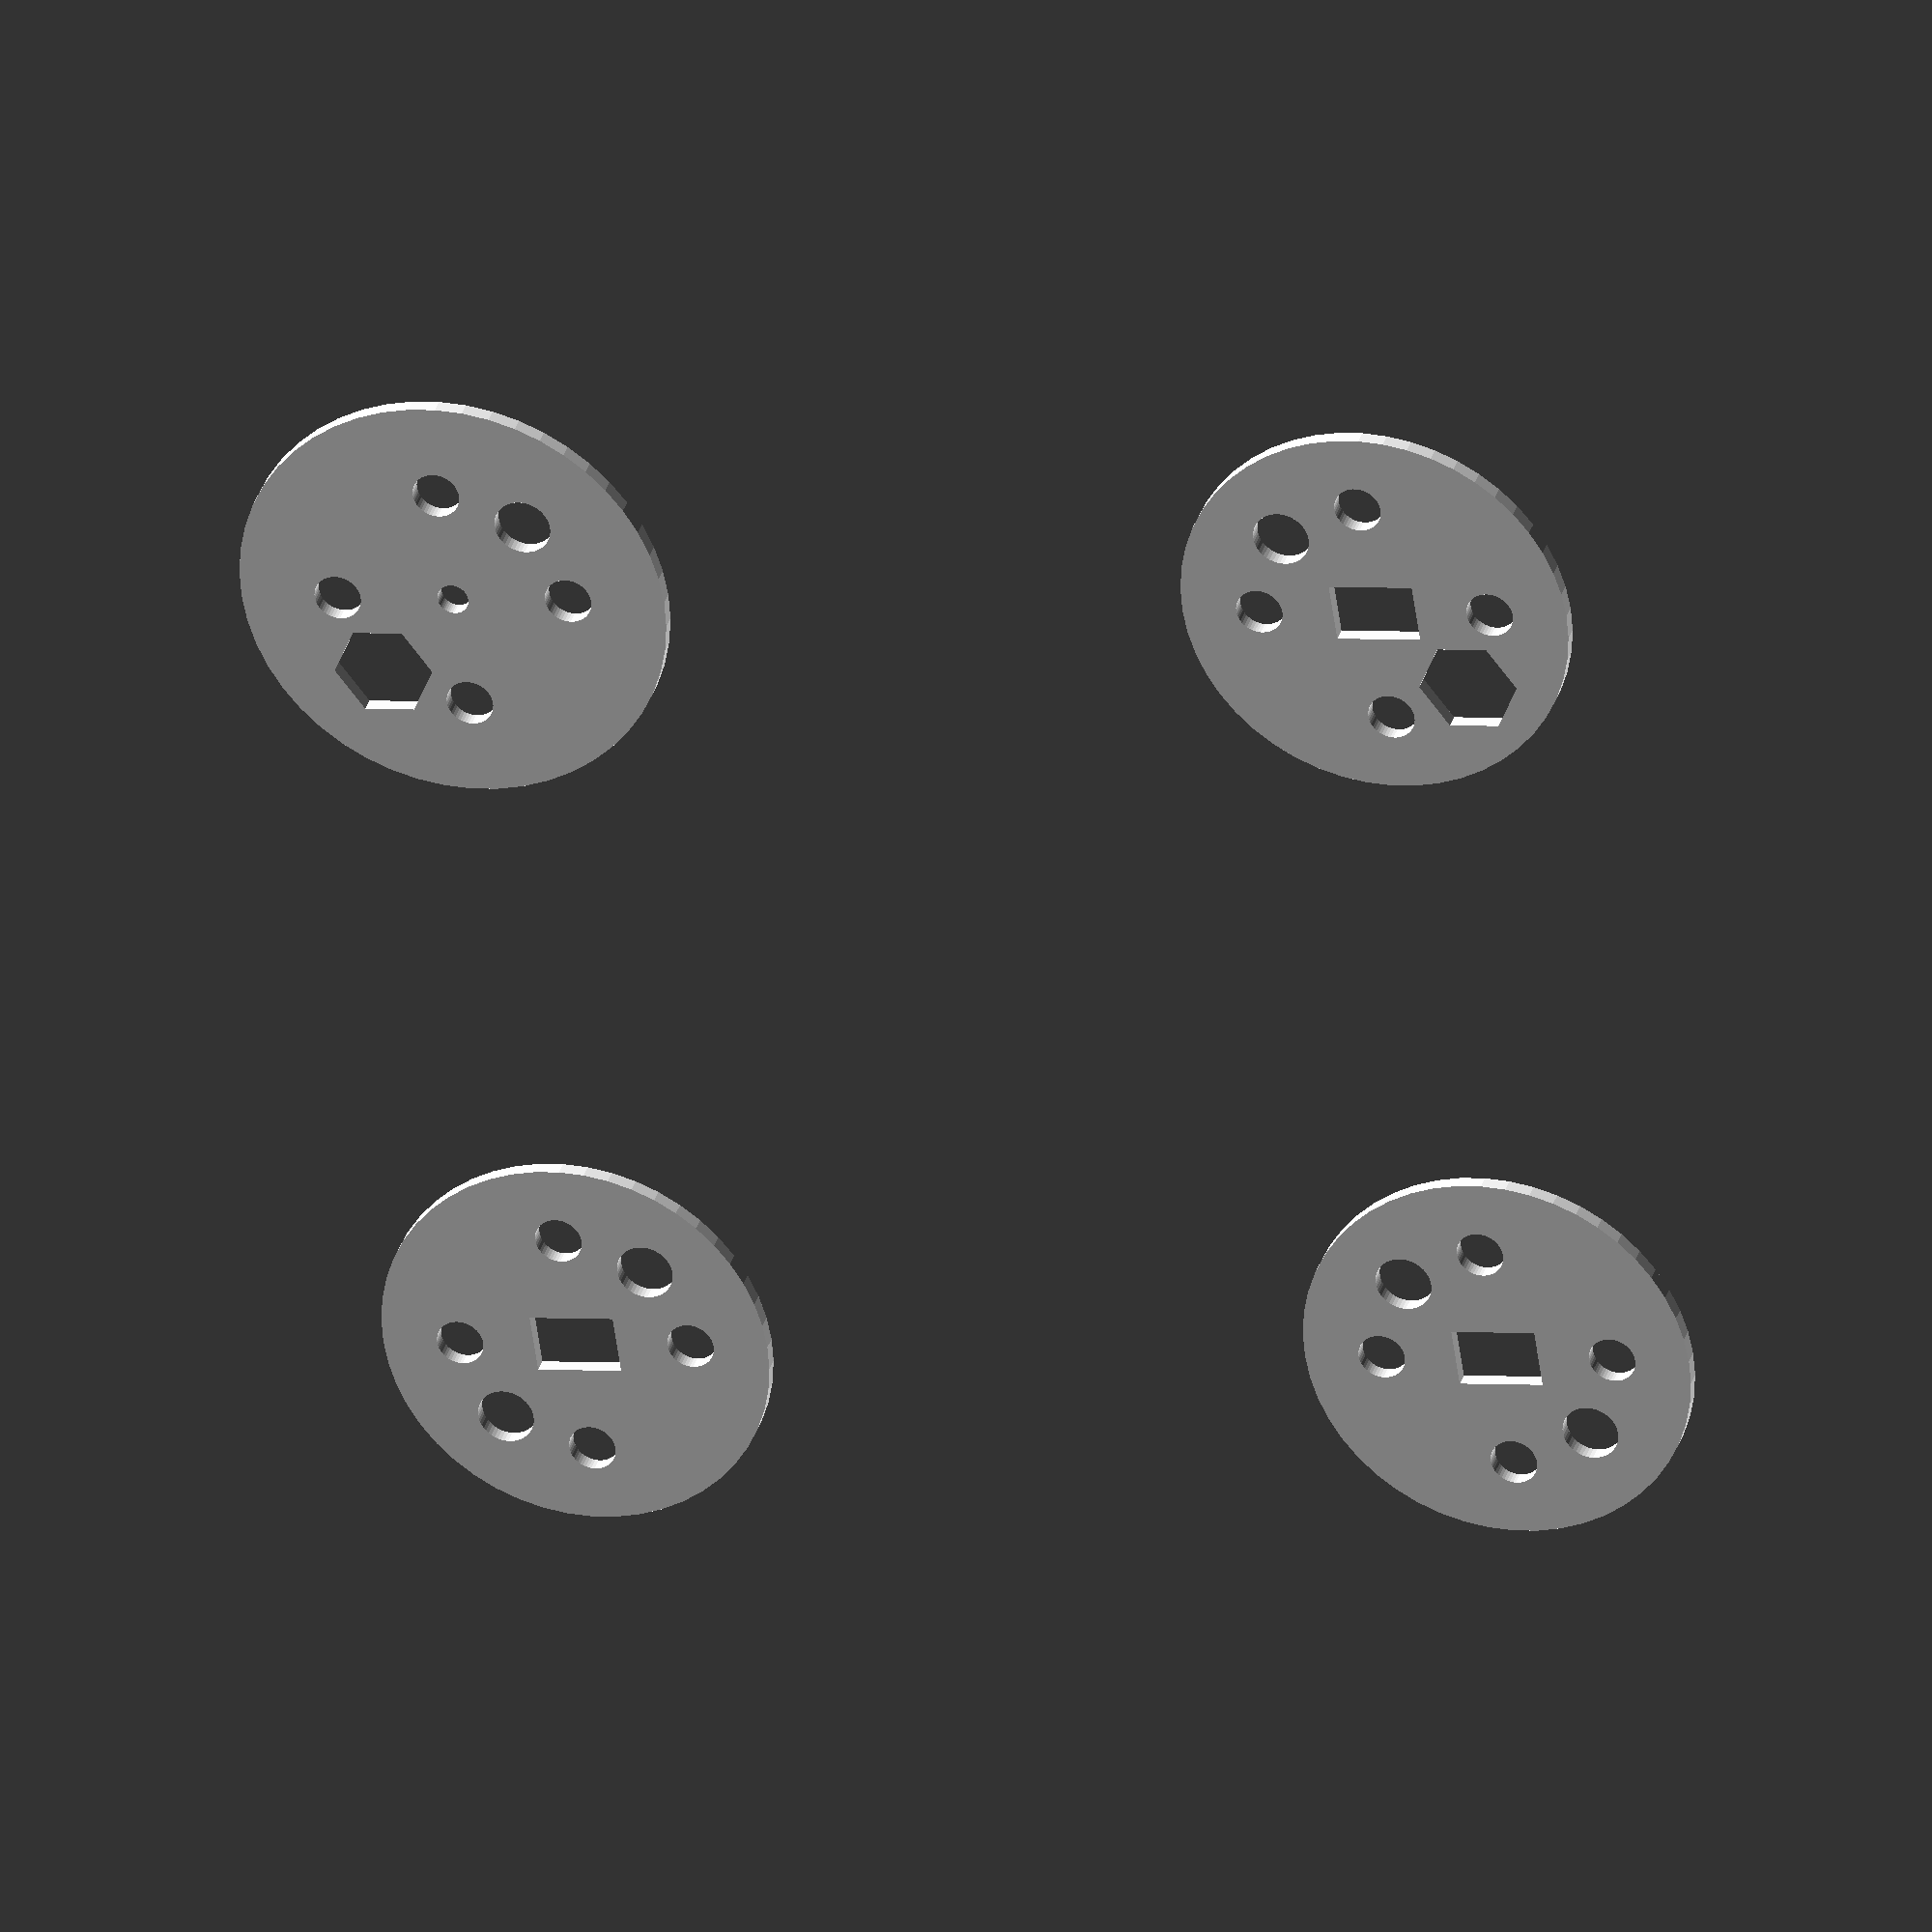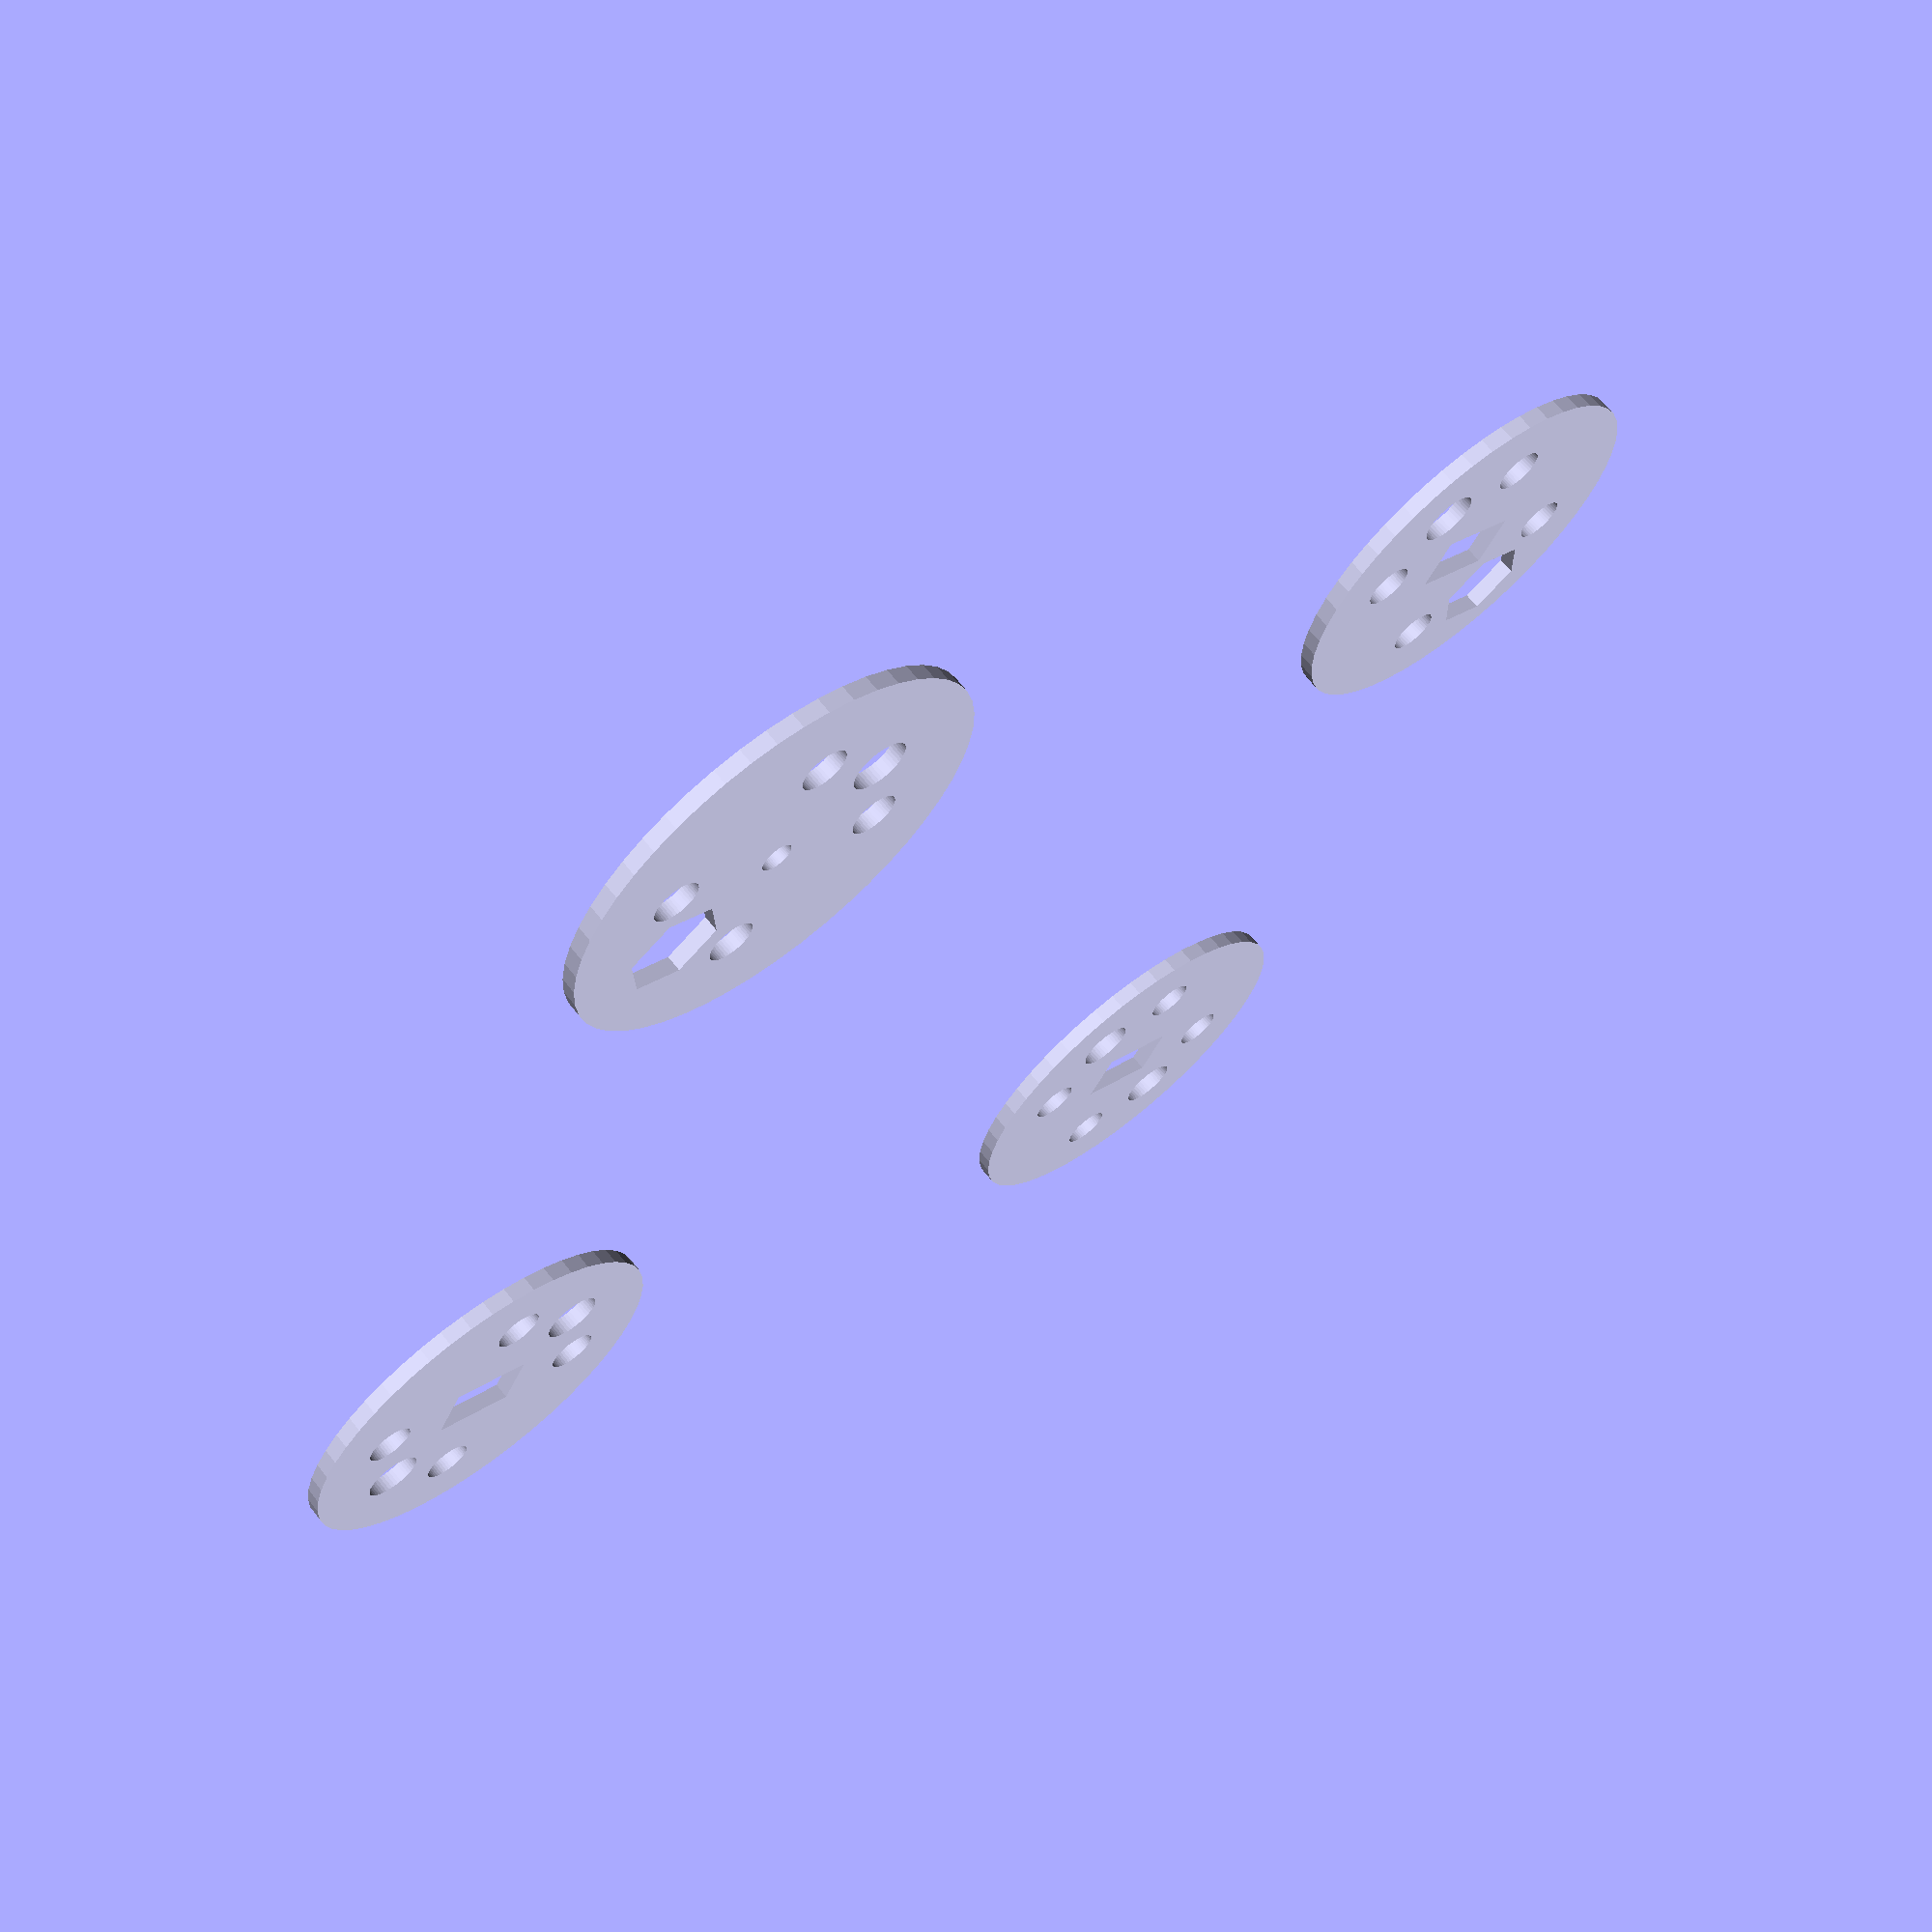
<openscad>
$fn = 50;


union() {
	translate(v = [0, 0, 0]) {
		projection() {
			intersection() {
				translate(v = [-500, -500, -4.5000000000]) {
					cube(size = [1000, 1000, 0.1000000000]);
				}
				difference() {
					union() {
						translate(v = [60, 0, 0]) {
							rotate(a = [180, 0, 0]) {
								difference() {
									union() {
										translate(v = [0, 0, -6.0000000000]) {
											cylinder(h = 12, r = 14.1500000000);
										}
									}
									union() {
										translate(v = [7.5000000000, 0, 0]) {
											rotate(a = [0, 0, 30.0000000000]) {
												difference() {
													union() {
														translate(v = [0, 0, -1.2500000000]) {
															linear_extrude(height = 2.5000000000) {
																polygon(points = [[3.1735000000, 0.0000000000], [1.5867500000, 2.7483316189], [-1.5867500000, 2.7483316189], [-3.1735000000, 0.0000000000], [-1.5867500000, -2.7483316189], [1.5867500000, -2.7483316189]]);
															}
														}
														translate(v = [0, 0, -100.0000000000]) {
															cylinder(h = 200, r = 1.5000000000);
														}
														translate(v = [0, 0, -100.0000000000]) {
															cylinder(h = 200, r = 1.5000000000);
														}
														translate(v = [0, 0, -100.0000000000]) {
															cylinder(h = 200, r = 1.5000000000);
														}
													}
													union();
												}
											}
										}
										translate(v = [-7.5000000000, 0, 0]) {
											rotate(a = [0, 0, 30.0000000000]) {
												difference() {
													union() {
														translate(v = [0, 0, -1.2500000000]) {
															linear_extrude(height = 2.5000000000) {
																polygon(points = [[3.1735000000, 0.0000000000], [1.5867500000, 2.7483316189], [-1.5867500000, 2.7483316189], [-3.1735000000, 0.0000000000], [-1.5867500000, -2.7483316189], [1.5867500000, -2.7483316189]]);
															}
														}
														translate(v = [0, 0, -100.0000000000]) {
															cylinder(h = 200, r = 1.5000000000);
														}
														translate(v = [0, 0, -100.0000000000]) {
															cylinder(h = 200, r = 1.5000000000);
														}
														translate(v = [0, 0, -100.0000000000]) {
															cylinder(h = 200, r = 1.5000000000);
														}
													}
													union();
												}
											}
										}
										translate(v = [0, 7.5000000000, 0]) {
											rotate(a = [0, 0, 0]) {
												difference() {
													union() {
														translate(v = [0, 0, -1.2500000000]) {
															linear_extrude(height = 2.5000000000) {
																polygon(points = [[3.1735000000, 0.0000000000], [1.5867500000, 2.7483316189], [-1.5867500000, 2.7483316189], [-3.1735000000, 0.0000000000], [-1.5867500000, -2.7483316189], [1.5867500000, -2.7483316189]]);
															}
														}
														translate(v = [0, 0, -100.0000000000]) {
															cylinder(h = 200, r = 1.5000000000);
														}
														translate(v = [0, 0, -100.0000000000]) {
															cylinder(h = 200, r = 1.5000000000);
														}
														translate(v = [0, 0, -100.0000000000]) {
															cylinder(h = 200, r = 1.5000000000);
														}
													}
													union();
												}
											}
										}
										translate(v = [0, -7.5000000000, 0]) {
											rotate(a = [0, 0, 0]) {
												difference() {
													union() {
														translate(v = [0, 0, -1.2500000000]) {
															linear_extrude(height = 2.5000000000) {
																polygon(points = [[3.1735000000, 0.0000000000], [1.5867500000, 2.7483316189], [-1.5867500000, 2.7483316189], [-3.1735000000, 0.0000000000], [-1.5867500000, -2.7483316189], [1.5867500000, -2.7483316189]]);
															}
														}
														translate(v = [0, 0, -100.0000000000]) {
															cylinder(h = 200, r = 1.5000000000);
														}
														translate(v = [0, 0, -100.0000000000]) {
															cylinder(h = 200, r = 1.5000000000);
														}
														translate(v = [0, 0, -100.0000000000]) {
															cylinder(h = 200, r = 1.5000000000);
														}
													}
													union();
												}
											}
										}
										translate(v = [0, 0, 5.0000000000]) {
											rotate(a = [0, 0, 0]) {
												difference() {
													union() {
														cylinder(h = 1.2500000000, r = 2.5000000000);
														translate(v = [0, 0, -12.0000000000]) {
															cylinder(h = 12, r = 0.7500000000);
														}
														translate(v = [0, 0, -12.0000000000]) {
															cylinder(h = 12, r = 1.0000000000);
														}
														translate(v = [0, 0, -12.0000000000]) {
															cylinder(h = 12, r = 0.7500000000);
														}
													}
													union();
												}
											}
										}
										translate(v = [8.0000000000, -18.0000000000, 6.0000000000]) {
											rotate(a = [0, 0, 0]) {
												difference() {
													union() {
														translate(v = [0, 0, -12.0000000000]) {
															rotate(a = [0, 0, 0]) {
																difference() {
																	union() {
																		linear_extrude(height = 2.5000000000) {
																			polygon(points = [[3.1735000000, 0.0000000000], [1.5867500000, 2.7483316189], [-1.5867500000, 2.7483316189], [-3.1735000000, 0.0000000000], [-1.5867500000, -2.7483316189], [1.5867500000, -2.7483316189]]);
																		}
																	}
																	union();
																}
															}
														}
														translate(v = [0, 0, -12.0000000000]) {
															rotate(a = [0, 0, 0]) {
																difference() {
																	union() {
																		linear_extrude(height = 2.5000000000) {
																			polygon(points = [[3.1735000000, 0.0000000000], [1.5867500000, 2.7483316189], [-1.5867500000, 2.7483316189], [-3.1735000000, 0.0000000000], [-1.5867500000, -2.7483316189], [1.5867500000, -2.7483316189]]);
																		}
																	}
																	union();
																}
															}
														}
														translate(v = [0, 0, -12.0000000000]) {
															rotate(a = [0, 0, 0]) {
																difference() {
																	union() {
																		linear_extrude(height = 2.5000000000) {
																			polygon(points = [[3.1735000000, 0.0000000000], [1.5867500000, 2.7483316189], [-1.5867500000, 2.7483316189], [-3.1735000000, 0.0000000000], [-1.5867500000, -2.7483316189], [1.5867500000, -2.7483316189]]);
																		}
																	}
																	union();
																}
															}
														}
														translate(v = [0, 0, -1.7000000000]) {
															cylinder(h = 1.7000000000, r1 = 1.5000000000, r2 = 2.4000000000);
														}
														translate(v = [0, 0, -12.0000000000]) {
															cylinder(h = 12, r = 1.5000000000);
														}
														translate(v = [0, 0, -12.0000000000]) {
															cylinder(h = 12, r = 1.8000000000);
														}
														translate(v = [0, 0, -12.0000000000]) {
															cylinder(h = 12, r = 1.5000000000);
														}
													}
													union();
												}
											}
										}
										translate(v = [-8.0000000000, 18.0000000000, 6.0000000000]) {
											rotate(a = [0, 0, 0]) {
												difference() {
													union() {
														translate(v = [0, 0, -12.0000000000]) {
															rotate(a = [0, 0, 0]) {
																difference() {
																	union() {
																		linear_extrude(height = 2.5000000000) {
																			polygon(points = [[3.1735000000, 0.0000000000], [1.5867500000, 2.7483316189], [-1.5867500000, 2.7483316189], [-3.1735000000, 0.0000000000], [-1.5867500000, -2.7483316189], [1.5867500000, -2.7483316189]]);
																		}
																	}
																	union();
																}
															}
														}
														translate(v = [0, 0, -12.0000000000]) {
															rotate(a = [0, 0, 0]) {
																difference() {
																	union() {
																		linear_extrude(height = 2.5000000000) {
																			polygon(points = [[3.1735000000, 0.0000000000], [1.5867500000, 2.7483316189], [-1.5867500000, 2.7483316189], [-3.1735000000, 0.0000000000], [-1.5867500000, -2.7483316189], [1.5867500000, -2.7483316189]]);
																		}
																	}
																	union();
																}
															}
														}
														translate(v = [0, 0, -12.0000000000]) {
															rotate(a = [0, 0, 0]) {
																difference() {
																	union() {
																		linear_extrude(height = 2.5000000000) {
																			polygon(points = [[3.1735000000, 0.0000000000], [1.5867500000, 2.7483316189], [-1.5867500000, 2.7483316189], [-3.1735000000, 0.0000000000], [-1.5867500000, -2.7483316189], [1.5867500000, -2.7483316189]]);
																		}
																	}
																	union();
																}
															}
														}
														translate(v = [0, 0, -1.7000000000]) {
															cylinder(h = 1.7000000000, r1 = 1.5000000000, r2 = 2.4000000000);
														}
														translate(v = [0, 0, -12.0000000000]) {
															cylinder(h = 12, r = 1.5000000000);
														}
														translate(v = [0, 0, -12.0000000000]) {
															cylinder(h = 12, r = 1.8000000000);
														}
														translate(v = [0, 0, -12.0000000000]) {
															cylinder(h = 12, r = 1.5000000000);
														}
													}
													union();
												}
											}
										}
										translate(v = [-8.0000000000, -18.0000000000, -6.0000000000]) {
											rotate(a = [0, 180, 0]) {
												difference() {
													union() {
														translate(v = [0, 0, -12.0000000000]) {
															rotate(a = [0, 0, 0]) {
																difference() {
																	union() {
																		linear_extrude(height = 2.5000000000) {
																			polygon(points = [[3.1735000000, 0.0000000000], [1.5867500000, 2.7483316189], [-1.5867500000, 2.7483316189], [-3.1735000000, 0.0000000000], [-1.5867500000, -2.7483316189], [1.5867500000, -2.7483316189]]);
																		}
																	}
																	union();
																}
															}
														}
														translate(v = [0, 0, -12.0000000000]) {
															rotate(a = [0, 0, 0]) {
																difference() {
																	union() {
																		linear_extrude(height = 2.5000000000) {
																			polygon(points = [[3.1735000000, 0.0000000000], [1.5867500000, 2.7483316189], [-1.5867500000, 2.7483316189], [-3.1735000000, 0.0000000000], [-1.5867500000, -2.7483316189], [1.5867500000, -2.7483316189]]);
																		}
																	}
																	union();
																}
															}
														}
														translate(v = [0, 0, -12.0000000000]) {
															rotate(a = [0, 0, 0]) {
																difference() {
																	union() {
																		linear_extrude(height = 2.5000000000) {
																			polygon(points = [[3.1735000000, 0.0000000000], [1.5867500000, 2.7483316189], [-1.5867500000, 2.7483316189], [-3.1735000000, 0.0000000000], [-1.5867500000, -2.7483316189], [1.5867500000, -2.7483316189]]);
																		}
																	}
																	union();
																}
															}
														}
														translate(v = [0, 0, -1.7000000000]) {
															cylinder(h = 1.7000000000, r1 = 1.5000000000, r2 = 2.4000000000);
														}
														translate(v = [0, 0, -12.0000000000]) {
															cylinder(h = 12, r = 1.5000000000);
														}
														translate(v = [0, 0, -12.0000000000]) {
															cylinder(h = 12, r = 1.8000000000);
														}
														translate(v = [0, 0, -12.0000000000]) {
															cylinder(h = 12, r = 1.5000000000);
														}
													}
													union();
												}
											}
										}
										translate(v = [8.0000000000, 18.0000000000, -6.0000000000]) {
											rotate(a = [0, 180, 0]) {
												difference() {
													union() {
														translate(v = [0, 0, -12.0000000000]) {
															rotate(a = [0, 0, 0]) {
																difference() {
																	union() {
																		linear_extrude(height = 2.5000000000) {
																			polygon(points = [[3.1735000000, 0.0000000000], [1.5867500000, 2.7483316189], [-1.5867500000, 2.7483316189], [-3.1735000000, 0.0000000000], [-1.5867500000, -2.7483316189], [1.5867500000, -2.7483316189]]);
																		}
																	}
																	union();
																}
															}
														}
														translate(v = [0, 0, -12.0000000000]) {
															rotate(a = [0, 0, 0]) {
																difference() {
																	union() {
																		linear_extrude(height = 2.5000000000) {
																			polygon(points = [[3.1735000000, 0.0000000000], [1.5867500000, 2.7483316189], [-1.5867500000, 2.7483316189], [-3.1735000000, 0.0000000000], [-1.5867500000, -2.7483316189], [1.5867500000, -2.7483316189]]);
																		}
																	}
																	union();
																}
															}
														}
														translate(v = [0, 0, -12.0000000000]) {
															rotate(a = [0, 0, 0]) {
																difference() {
																	union() {
																		linear_extrude(height = 2.5000000000) {
																			polygon(points = [[3.1735000000, 0.0000000000], [1.5867500000, 2.7483316189], [-1.5867500000, 2.7483316189], [-3.1735000000, 0.0000000000], [-1.5867500000, -2.7483316189], [1.5867500000, -2.7483316189]]);
																		}
																	}
																	union();
																}
															}
														}
														translate(v = [0, 0, -1.7000000000]) {
															cylinder(h = 1.7000000000, r1 = 1.5000000000, r2 = 2.4000000000);
														}
														translate(v = [0, 0, -12.0000000000]) {
															cylinder(h = 12, r = 1.5000000000);
														}
														translate(v = [0, 0, -12.0000000000]) {
															cylinder(h = 12, r = 1.8000000000);
														}
														translate(v = [0, 0, -12.0000000000]) {
															cylinder(h = 12, r = 1.5000000000);
														}
													}
													union();
												}
											}
										}
										translate(v = [5.3030000000, 5.3030000000, 6.0000000000]) {
											rotate(a = [0, 0, 0]) {
												difference() {
													union() {
														translate(v = [0, 0, -12.0000000000]) {
															rotate(a = [0, 0, 0]) {
																difference() {
																	union() {
																		linear_extrude(height = 2.5000000000) {
																			polygon(points = [[3.1735000000, 0.0000000000], [1.5867500000, 2.7483316189], [-1.5867500000, 2.7483316189], [-3.1735000000, 0.0000000000], [-1.5867500000, -2.7483316189], [1.5867500000, -2.7483316189]]);
																		}
																	}
																	union();
																}
															}
														}
														translate(v = [0, 0, -12.0000000000]) {
															rotate(a = [0, 0, 0]) {
																difference() {
																	union() {
																		linear_extrude(height = 2.5000000000) {
																			polygon(points = [[3.1735000000, 0.0000000000], [1.5867500000, 2.7483316189], [-1.5867500000, 2.7483316189], [-3.1735000000, 0.0000000000], [-1.5867500000, -2.7483316189], [1.5867500000, -2.7483316189]]);
																		}
																	}
																	union();
																}
															}
														}
														translate(v = [0, 0, -12.0000000000]) {
															rotate(a = [0, 0, 0]) {
																difference() {
																	union() {
																		linear_extrude(height = 2.5000000000) {
																			polygon(points = [[3.1735000000, 0.0000000000], [1.5867500000, 2.7483316189], [-1.5867500000, 2.7483316189], [-3.1735000000, 0.0000000000], [-1.5867500000, -2.7483316189], [1.5867500000, -2.7483316189]]);
																		}
																	}
																	union();
																}
															}
														}
														translate(v = [0, 0, -1.7000000000]) {
															cylinder(h = 1.7000000000, r1 = 1.5000000000, r2 = 2.4000000000);
														}
														translate(v = [0, 0, -12.0000000000]) {
															cylinder(h = 12, r = 1.5000000000);
														}
														translate(v = [0, 0, -12.0000000000]) {
															cylinder(h = 12, r = 1.8000000000);
														}
														translate(v = [0, 0, -12.0000000000]) {
															cylinder(h = 12, r = 1.5000000000);
														}
													}
													union();
												}
											}
										}
										translate(v = [-5.3030000000, -5.3030000000, -6.0000000000]) {
											rotate(a = [0, 180, 0]) {
												difference() {
													union() {
														translate(v = [0, 0, -12.0000000000]) {
															rotate(a = [0, 0, 0]) {
																difference() {
																	union() {
																		linear_extrude(height = 2.5000000000) {
																			polygon(points = [[3.1735000000, 0.0000000000], [1.5867500000, 2.7483316189], [-1.5867500000, 2.7483316189], [-3.1735000000, 0.0000000000], [-1.5867500000, -2.7483316189], [1.5867500000, -2.7483316189]]);
																		}
																	}
																	union();
																}
															}
														}
														translate(v = [0, 0, -12.0000000000]) {
															rotate(a = [0, 0, 0]) {
																difference() {
																	union() {
																		linear_extrude(height = 2.5000000000) {
																			polygon(points = [[3.1735000000, 0.0000000000], [1.5867500000, 2.7483316189], [-1.5867500000, 2.7483316189], [-3.1735000000, 0.0000000000], [-1.5867500000, -2.7483316189], [1.5867500000, -2.7483316189]]);
																		}
																	}
																	union();
																}
															}
														}
														translate(v = [0, 0, -12.0000000000]) {
															rotate(a = [0, 0, 0]) {
																difference() {
																	union() {
																		linear_extrude(height = 2.5000000000) {
																			polygon(points = [[3.1735000000, 0.0000000000], [1.5867500000, 2.7483316189], [-1.5867500000, 2.7483316189], [-3.1735000000, 0.0000000000], [-1.5867500000, -2.7483316189], [1.5867500000, -2.7483316189]]);
																		}
																	}
																	union();
																}
															}
														}
														translate(v = [0, 0, -1.7000000000]) {
															cylinder(h = 1.7000000000, r1 = 1.5000000000, r2 = 2.4000000000);
														}
														translate(v = [0, 0, -12.0000000000]) {
															cylinder(h = 12, r = 1.5000000000);
														}
														translate(v = [0, 0, -12.0000000000]) {
															cylinder(h = 12, r = 1.8000000000);
														}
														translate(v = [0, 0, -12.0000000000]) {
															cylinder(h = 12, r = 1.5000000000);
														}
													}
													union();
												}
											}
										}
										translate(v = [0, 0, -2.0000000000]) {
											union() {
												difference() {
													cylinder(h = 4, r = 16.0000000000);
													cylinder(h = 4, r = 12.5000000000);
												}
												difference() {
													translate(v = [0, 0, -50]) {
														cylinder(h = 100, r = 14.7500000000);
													}
													translate(v = [0, 0, -50]) {
														cylinder(h = 100, r = 13.7500000000);
													}
												}
											}
										}
										translate(v = [7.5000000000, 0, -100.0000000000]) {
											rotate(a = [0, 0, 30.0000000000]) {
												cylinder(h = 200, r = 1.5000000000);
											}
										}
										translate(v = [-7.5000000000, 0, -100.0000000000]) {
											rotate(a = [0, 0, 30.0000000000]) {
												cylinder(h = 200, r = 1.5000000000);
											}
										}
										translate(v = [0, 7.5000000000, -100.0000000000]) {
											cylinder(h = 200, r = 1.5000000000);
										}
										translate(v = [0, -7.5000000000, -100.0000000000]) {
											cylinder(h = 200, r = 1.5000000000);
										}
										translate(v = [-15.0000000000, -15.0000000000, -100.0000000000]) {
											cylinder(h = 200, r = 3.0000000000);
										}
										translate(v = [-15.0000000000, 15.0000000000, -100.0000000000]) {
											cylinder(h = 200, r = 3.0000000000);
										}
										translate(v = [15.0000000000, -15.0000000000, -100.0000000000]) {
											cylinder(h = 200, r = 3.0000000000);
										}
										translate(v = [15.0000000000, 15.0000000000, -100.0000000000]) {
											cylinder(h = 200, r = 3.0000000000);
										}
										translate(v = [-2.7000000000, -1.8750000000, -97.0000000000]) {
											cube(size = [5.4000000000, 3.7500000000, 100]);
										}
										translate(v = [0, 0, -6]) {
											translate(v = [0, 0, -2.0000000000]) {
												union() {
													difference() {
														cylinder(h = 4, r = 16.0000000000);
														cylinder(h = 4, r = 12.5000000000);
													}
													difference() {
														translate(v = [0, 0, -50]) {
															cylinder(h = 100, r = 14.7500000000);
														}
														translate(v = [0, 0, -50]) {
															cylinder(h = 100, r = 13.7500000000);
														}
													}
												}
											}
										}
									}
								}
							}
						}
						translate(v = [0, 0, -6.0000000000]) {
							cylinder(h = 12, r = 14.1500000000);
						}
					}
					union() {
						translate(v = [7.5000000000, 0, 0]) {
							rotate(a = [0, 0, 30.0000000000]) {
								difference() {
									union() {
										translate(v = [0, 0, -1.2500000000]) {
											linear_extrude(height = 2.5000000000) {
												polygon(points = [[3.1735000000, 0.0000000000], [1.5867500000, 2.7483316189], [-1.5867500000, 2.7483316189], [-3.1735000000, 0.0000000000], [-1.5867500000, -2.7483316189], [1.5867500000, -2.7483316189]]);
											}
										}
										translate(v = [0, 0, -100.0000000000]) {
											cylinder(h = 200, r = 1.5000000000);
										}
										translate(v = [0, 0, -100.0000000000]) {
											cylinder(h = 200, r = 1.5000000000);
										}
										translate(v = [0, 0, -100.0000000000]) {
											cylinder(h = 200, r = 1.5000000000);
										}
									}
									union();
								}
							}
						}
						translate(v = [-7.5000000000, 0, 0]) {
							rotate(a = [0, 0, 30.0000000000]) {
								difference() {
									union() {
										translate(v = [0, 0, -1.2500000000]) {
											linear_extrude(height = 2.5000000000) {
												polygon(points = [[3.1735000000, 0.0000000000], [1.5867500000, 2.7483316189], [-1.5867500000, 2.7483316189], [-3.1735000000, 0.0000000000], [-1.5867500000, -2.7483316189], [1.5867500000, -2.7483316189]]);
											}
										}
										translate(v = [0, 0, -100.0000000000]) {
											cylinder(h = 200, r = 1.5000000000);
										}
										translate(v = [0, 0, -100.0000000000]) {
											cylinder(h = 200, r = 1.5000000000);
										}
										translate(v = [0, 0, -100.0000000000]) {
											cylinder(h = 200, r = 1.5000000000);
										}
									}
									union();
								}
							}
						}
						translate(v = [0, 7.5000000000, 0]) {
							rotate(a = [0, 0, 0]) {
								difference() {
									union() {
										translate(v = [0, 0, -1.2500000000]) {
											linear_extrude(height = 2.5000000000) {
												polygon(points = [[3.1735000000, 0.0000000000], [1.5867500000, 2.7483316189], [-1.5867500000, 2.7483316189], [-3.1735000000, 0.0000000000], [-1.5867500000, -2.7483316189], [1.5867500000, -2.7483316189]]);
											}
										}
										translate(v = [0, 0, -100.0000000000]) {
											cylinder(h = 200, r = 1.5000000000);
										}
										translate(v = [0, 0, -100.0000000000]) {
											cylinder(h = 200, r = 1.5000000000);
										}
										translate(v = [0, 0, -100.0000000000]) {
											cylinder(h = 200, r = 1.5000000000);
										}
									}
									union();
								}
							}
						}
						translate(v = [0, -7.5000000000, 0]) {
							rotate(a = [0, 0, 0]) {
								difference() {
									union() {
										translate(v = [0, 0, -1.2500000000]) {
											linear_extrude(height = 2.5000000000) {
												polygon(points = [[3.1735000000, 0.0000000000], [1.5867500000, 2.7483316189], [-1.5867500000, 2.7483316189], [-3.1735000000, 0.0000000000], [-1.5867500000, -2.7483316189], [1.5867500000, -2.7483316189]]);
											}
										}
										translate(v = [0, 0, -100.0000000000]) {
											cylinder(h = 200, r = 1.5000000000);
										}
										translate(v = [0, 0, -100.0000000000]) {
											cylinder(h = 200, r = 1.5000000000);
										}
										translate(v = [0, 0, -100.0000000000]) {
											cylinder(h = 200, r = 1.5000000000);
										}
									}
									union();
								}
							}
						}
						translate(v = [0, 0, 5.0000000000]) {
							rotate(a = [0, 0, 0]) {
								difference() {
									union() {
										cylinder(h = 1.2500000000, r = 2.5000000000);
										translate(v = [0, 0, -12.0000000000]) {
											cylinder(h = 12, r = 0.7500000000);
										}
										translate(v = [0, 0, -12.0000000000]) {
											cylinder(h = 12, r = 1.0000000000);
										}
										translate(v = [0, 0, -12.0000000000]) {
											cylinder(h = 12, r = 0.7500000000);
										}
									}
									union();
								}
							}
						}
						translate(v = [8.0000000000, -18.0000000000, 6.0000000000]) {
							rotate(a = [0, 0, 0]) {
								difference() {
									union() {
										translate(v = [0, 0, -12.0000000000]) {
											rotate(a = [0, 0, 0]) {
												difference() {
													union() {
														linear_extrude(height = 2.5000000000) {
															polygon(points = [[3.1735000000, 0.0000000000], [1.5867500000, 2.7483316189], [-1.5867500000, 2.7483316189], [-3.1735000000, 0.0000000000], [-1.5867500000, -2.7483316189], [1.5867500000, -2.7483316189]]);
														}
													}
													union();
												}
											}
										}
										translate(v = [0, 0, -12.0000000000]) {
											rotate(a = [0, 0, 0]) {
												difference() {
													union() {
														linear_extrude(height = 2.5000000000) {
															polygon(points = [[3.1735000000, 0.0000000000], [1.5867500000, 2.7483316189], [-1.5867500000, 2.7483316189], [-3.1735000000, 0.0000000000], [-1.5867500000, -2.7483316189], [1.5867500000, -2.7483316189]]);
														}
													}
													union();
												}
											}
										}
										translate(v = [0, 0, -12.0000000000]) {
											rotate(a = [0, 0, 0]) {
												difference() {
													union() {
														linear_extrude(height = 2.5000000000) {
															polygon(points = [[3.1735000000, 0.0000000000], [1.5867500000, 2.7483316189], [-1.5867500000, 2.7483316189], [-3.1735000000, 0.0000000000], [-1.5867500000, -2.7483316189], [1.5867500000, -2.7483316189]]);
														}
													}
													union();
												}
											}
										}
										translate(v = [0, 0, -1.7000000000]) {
											cylinder(h = 1.7000000000, r1 = 1.5000000000, r2 = 2.4000000000);
										}
										translate(v = [0, 0, -12.0000000000]) {
											cylinder(h = 12, r = 1.5000000000);
										}
										translate(v = [0, 0, -12.0000000000]) {
											cylinder(h = 12, r = 1.8000000000);
										}
										translate(v = [0, 0, -12.0000000000]) {
											cylinder(h = 12, r = 1.5000000000);
										}
									}
									union();
								}
							}
						}
						translate(v = [-8.0000000000, 18.0000000000, 6.0000000000]) {
							rotate(a = [0, 0, 0]) {
								difference() {
									union() {
										translate(v = [0, 0, -12.0000000000]) {
											rotate(a = [0, 0, 0]) {
												difference() {
													union() {
														linear_extrude(height = 2.5000000000) {
															polygon(points = [[3.1735000000, 0.0000000000], [1.5867500000, 2.7483316189], [-1.5867500000, 2.7483316189], [-3.1735000000, 0.0000000000], [-1.5867500000, -2.7483316189], [1.5867500000, -2.7483316189]]);
														}
													}
													union();
												}
											}
										}
										translate(v = [0, 0, -12.0000000000]) {
											rotate(a = [0, 0, 0]) {
												difference() {
													union() {
														linear_extrude(height = 2.5000000000) {
															polygon(points = [[3.1735000000, 0.0000000000], [1.5867500000, 2.7483316189], [-1.5867500000, 2.7483316189], [-3.1735000000, 0.0000000000], [-1.5867500000, -2.7483316189], [1.5867500000, -2.7483316189]]);
														}
													}
													union();
												}
											}
										}
										translate(v = [0, 0, -12.0000000000]) {
											rotate(a = [0, 0, 0]) {
												difference() {
													union() {
														linear_extrude(height = 2.5000000000) {
															polygon(points = [[3.1735000000, 0.0000000000], [1.5867500000, 2.7483316189], [-1.5867500000, 2.7483316189], [-3.1735000000, 0.0000000000], [-1.5867500000, -2.7483316189], [1.5867500000, -2.7483316189]]);
														}
													}
													union();
												}
											}
										}
										translate(v = [0, 0, -1.7000000000]) {
											cylinder(h = 1.7000000000, r1 = 1.5000000000, r2 = 2.4000000000);
										}
										translate(v = [0, 0, -12.0000000000]) {
											cylinder(h = 12, r = 1.5000000000);
										}
										translate(v = [0, 0, -12.0000000000]) {
											cylinder(h = 12, r = 1.8000000000);
										}
										translate(v = [0, 0, -12.0000000000]) {
											cylinder(h = 12, r = 1.5000000000);
										}
									}
									union();
								}
							}
						}
						translate(v = [-8.0000000000, -18.0000000000, -6.0000000000]) {
							rotate(a = [0, 180, 0]) {
								difference() {
									union() {
										translate(v = [0, 0, -12.0000000000]) {
											rotate(a = [0, 0, 0]) {
												difference() {
													union() {
														linear_extrude(height = 2.5000000000) {
															polygon(points = [[3.1735000000, 0.0000000000], [1.5867500000, 2.7483316189], [-1.5867500000, 2.7483316189], [-3.1735000000, 0.0000000000], [-1.5867500000, -2.7483316189], [1.5867500000, -2.7483316189]]);
														}
													}
													union();
												}
											}
										}
										translate(v = [0, 0, -12.0000000000]) {
											rotate(a = [0, 0, 0]) {
												difference() {
													union() {
														linear_extrude(height = 2.5000000000) {
															polygon(points = [[3.1735000000, 0.0000000000], [1.5867500000, 2.7483316189], [-1.5867500000, 2.7483316189], [-3.1735000000, 0.0000000000], [-1.5867500000, -2.7483316189], [1.5867500000, -2.7483316189]]);
														}
													}
													union();
												}
											}
										}
										translate(v = [0, 0, -12.0000000000]) {
											rotate(a = [0, 0, 0]) {
												difference() {
													union() {
														linear_extrude(height = 2.5000000000) {
															polygon(points = [[3.1735000000, 0.0000000000], [1.5867500000, 2.7483316189], [-1.5867500000, 2.7483316189], [-3.1735000000, 0.0000000000], [-1.5867500000, -2.7483316189], [1.5867500000, -2.7483316189]]);
														}
													}
													union();
												}
											}
										}
										translate(v = [0, 0, -1.7000000000]) {
											cylinder(h = 1.7000000000, r1 = 1.5000000000, r2 = 2.4000000000);
										}
										translate(v = [0, 0, -12.0000000000]) {
											cylinder(h = 12, r = 1.5000000000);
										}
										translate(v = [0, 0, -12.0000000000]) {
											cylinder(h = 12, r = 1.8000000000);
										}
										translate(v = [0, 0, -12.0000000000]) {
											cylinder(h = 12, r = 1.5000000000);
										}
									}
									union();
								}
							}
						}
						translate(v = [8.0000000000, 18.0000000000, -6.0000000000]) {
							rotate(a = [0, 180, 0]) {
								difference() {
									union() {
										translate(v = [0, 0, -12.0000000000]) {
											rotate(a = [0, 0, 0]) {
												difference() {
													union() {
														linear_extrude(height = 2.5000000000) {
															polygon(points = [[3.1735000000, 0.0000000000], [1.5867500000, 2.7483316189], [-1.5867500000, 2.7483316189], [-3.1735000000, 0.0000000000], [-1.5867500000, -2.7483316189], [1.5867500000, -2.7483316189]]);
														}
													}
													union();
												}
											}
										}
										translate(v = [0, 0, -12.0000000000]) {
											rotate(a = [0, 0, 0]) {
												difference() {
													union() {
														linear_extrude(height = 2.5000000000) {
															polygon(points = [[3.1735000000, 0.0000000000], [1.5867500000, 2.7483316189], [-1.5867500000, 2.7483316189], [-3.1735000000, 0.0000000000], [-1.5867500000, -2.7483316189], [1.5867500000, -2.7483316189]]);
														}
													}
													union();
												}
											}
										}
										translate(v = [0, 0, -12.0000000000]) {
											rotate(a = [0, 0, 0]) {
												difference() {
													union() {
														linear_extrude(height = 2.5000000000) {
															polygon(points = [[3.1735000000, 0.0000000000], [1.5867500000, 2.7483316189], [-1.5867500000, 2.7483316189], [-3.1735000000, 0.0000000000], [-1.5867500000, -2.7483316189], [1.5867500000, -2.7483316189]]);
														}
													}
													union();
												}
											}
										}
										translate(v = [0, 0, -1.7000000000]) {
											cylinder(h = 1.7000000000, r1 = 1.5000000000, r2 = 2.4000000000);
										}
										translate(v = [0, 0, -12.0000000000]) {
											cylinder(h = 12, r = 1.5000000000);
										}
										translate(v = [0, 0, -12.0000000000]) {
											cylinder(h = 12, r = 1.8000000000);
										}
										translate(v = [0, 0, -12.0000000000]) {
											cylinder(h = 12, r = 1.5000000000);
										}
									}
									union();
								}
							}
						}
						translate(v = [5.3030000000, 5.3030000000, 6.0000000000]) {
							rotate(a = [0, 0, 0]) {
								difference() {
									union() {
										translate(v = [0, 0, -12.0000000000]) {
											rotate(a = [0, 0, 0]) {
												difference() {
													union() {
														linear_extrude(height = 2.5000000000) {
															polygon(points = [[3.1735000000, 0.0000000000], [1.5867500000, 2.7483316189], [-1.5867500000, 2.7483316189], [-3.1735000000, 0.0000000000], [-1.5867500000, -2.7483316189], [1.5867500000, -2.7483316189]]);
														}
													}
													union();
												}
											}
										}
										translate(v = [0, 0, -12.0000000000]) {
											rotate(a = [0, 0, 0]) {
												difference() {
													union() {
														linear_extrude(height = 2.5000000000) {
															polygon(points = [[3.1735000000, 0.0000000000], [1.5867500000, 2.7483316189], [-1.5867500000, 2.7483316189], [-3.1735000000, 0.0000000000], [-1.5867500000, -2.7483316189], [1.5867500000, -2.7483316189]]);
														}
													}
													union();
												}
											}
										}
										translate(v = [0, 0, -12.0000000000]) {
											rotate(a = [0, 0, 0]) {
												difference() {
													union() {
														linear_extrude(height = 2.5000000000) {
															polygon(points = [[3.1735000000, 0.0000000000], [1.5867500000, 2.7483316189], [-1.5867500000, 2.7483316189], [-3.1735000000, 0.0000000000], [-1.5867500000, -2.7483316189], [1.5867500000, -2.7483316189]]);
														}
													}
													union();
												}
											}
										}
										translate(v = [0, 0, -1.7000000000]) {
											cylinder(h = 1.7000000000, r1 = 1.5000000000, r2 = 2.4000000000);
										}
										translate(v = [0, 0, -12.0000000000]) {
											cylinder(h = 12, r = 1.5000000000);
										}
										translate(v = [0, 0, -12.0000000000]) {
											cylinder(h = 12, r = 1.8000000000);
										}
										translate(v = [0, 0, -12.0000000000]) {
											cylinder(h = 12, r = 1.5000000000);
										}
									}
									union();
								}
							}
						}
						translate(v = [-5.3030000000, -5.3030000000, -6.0000000000]) {
							rotate(a = [0, 180, 0]) {
								difference() {
									union() {
										translate(v = [0, 0, -12.0000000000]) {
											rotate(a = [0, 0, 0]) {
												difference() {
													union() {
														linear_extrude(height = 2.5000000000) {
															polygon(points = [[3.1735000000, 0.0000000000], [1.5867500000, 2.7483316189], [-1.5867500000, 2.7483316189], [-3.1735000000, 0.0000000000], [-1.5867500000, -2.7483316189], [1.5867500000, -2.7483316189]]);
														}
													}
													union();
												}
											}
										}
										translate(v = [0, 0, -12.0000000000]) {
											rotate(a = [0, 0, 0]) {
												difference() {
													union() {
														linear_extrude(height = 2.5000000000) {
															polygon(points = [[3.1735000000, 0.0000000000], [1.5867500000, 2.7483316189], [-1.5867500000, 2.7483316189], [-3.1735000000, 0.0000000000], [-1.5867500000, -2.7483316189], [1.5867500000, -2.7483316189]]);
														}
													}
													union();
												}
											}
										}
										translate(v = [0, 0, -12.0000000000]) {
											rotate(a = [0, 0, 0]) {
												difference() {
													union() {
														linear_extrude(height = 2.5000000000) {
															polygon(points = [[3.1735000000, 0.0000000000], [1.5867500000, 2.7483316189], [-1.5867500000, 2.7483316189], [-3.1735000000, 0.0000000000], [-1.5867500000, -2.7483316189], [1.5867500000, -2.7483316189]]);
														}
													}
													union();
												}
											}
										}
										translate(v = [0, 0, -1.7000000000]) {
											cylinder(h = 1.7000000000, r1 = 1.5000000000, r2 = 2.4000000000);
										}
										translate(v = [0, 0, -12.0000000000]) {
											cylinder(h = 12, r = 1.5000000000);
										}
										translate(v = [0, 0, -12.0000000000]) {
											cylinder(h = 12, r = 1.8000000000);
										}
										translate(v = [0, 0, -12.0000000000]) {
											cylinder(h = 12, r = 1.5000000000);
										}
									}
									union();
								}
							}
						}
						translate(v = [0, 0, -2.0000000000]) {
							union() {
								difference() {
									cylinder(h = 4, r = 16.0000000000);
									cylinder(h = 4, r = 12.5000000000);
								}
								difference() {
									translate(v = [0, 0, -50]) {
										cylinder(h = 100, r = 14.7500000000);
									}
									translate(v = [0, 0, -50]) {
										cylinder(h = 100, r = 13.7500000000);
									}
								}
							}
						}
						translate(v = [7.5000000000, 0, -100.0000000000]) {
							rotate(a = [0, 0, 30.0000000000]) {
								cylinder(h = 200, r = 1.5000000000);
							}
						}
						translate(v = [-7.5000000000, 0, -100.0000000000]) {
							rotate(a = [0, 0, 30.0000000000]) {
								cylinder(h = 200, r = 1.5000000000);
							}
						}
						translate(v = [0, 7.5000000000, -100.0000000000]) {
							cylinder(h = 200, r = 1.5000000000);
						}
						translate(v = [0, -7.5000000000, -100.0000000000]) {
							cylinder(h = 200, r = 1.5000000000);
						}
						translate(v = [-15.0000000000, -15.0000000000, -100.0000000000]) {
							cylinder(h = 200, r = 3.0000000000);
						}
						translate(v = [-15.0000000000, 15.0000000000, -100.0000000000]) {
							cylinder(h = 200, r = 3.0000000000);
						}
						translate(v = [15.0000000000, -15.0000000000, -100.0000000000]) {
							cylinder(h = 200, r = 3.0000000000);
						}
						translate(v = [15.0000000000, 15.0000000000, -100.0000000000]) {
							cylinder(h = 200, r = 3.0000000000);
						}
						translate(v = [-2.7000000000, -1.8750000000, -97.0000000000]) {
							cube(size = [5.4000000000, 3.7500000000, 100]);
						}
						translate(v = [0, 0, -6]) {
							translate(v = [0, 0, -2.0000000000]) {
								union() {
									difference() {
										cylinder(h = 4, r = 16.0000000000);
										cylinder(h = 4, r = 12.5000000000);
									}
									difference() {
										translate(v = [0, 0, -50]) {
											cylinder(h = 100, r = 14.7500000000);
										}
										translate(v = [0, 0, -50]) {
											cylinder(h = 100, r = 13.7500000000);
										}
									}
								}
							}
						}
						translate(v = [-250.0000000000, -250.0000000000, 6.0000000000]) {
							cube(size = [500, 500, 500]);
						}
						translate(v = [-250.0000000000, -250.0000000000, -500]) {
							cube(size = [500, 500, 500]);
						}
					}
				}
			}
		}
	}
	translate(v = [0, 54, 0]) {
		projection() {
			intersection() {
				translate(v = [-500, -500, -1.5000000000]) {
					cube(size = [1000, 1000, 0.1000000000]);
				}
				difference() {
					union() {
						translate(v = [60, 0, 0]) {
							rotate(a = [180, 0, 0]) {
								difference() {
									union() {
										translate(v = [0, 0, -6.0000000000]) {
											cylinder(h = 12, r = 14.1500000000);
										}
									}
									union() {
										translate(v = [7.5000000000, 0, 0]) {
											rotate(a = [0, 0, 30.0000000000]) {
												difference() {
													union() {
														translate(v = [0, 0, -1.2500000000]) {
															linear_extrude(height = 2.5000000000) {
																polygon(points = [[3.1735000000, 0.0000000000], [1.5867500000, 2.7483316189], [-1.5867500000, 2.7483316189], [-3.1735000000, 0.0000000000], [-1.5867500000, -2.7483316189], [1.5867500000, -2.7483316189]]);
															}
														}
														translate(v = [0, 0, -100.0000000000]) {
															cylinder(h = 200, r = 1.5000000000);
														}
														translate(v = [0, 0, -100.0000000000]) {
															cylinder(h = 200, r = 1.5000000000);
														}
														translate(v = [0, 0, -100.0000000000]) {
															cylinder(h = 200, r = 1.5000000000);
														}
													}
													union();
												}
											}
										}
										translate(v = [-7.5000000000, 0, 0]) {
											rotate(a = [0, 0, 30.0000000000]) {
												difference() {
													union() {
														translate(v = [0, 0, -1.2500000000]) {
															linear_extrude(height = 2.5000000000) {
																polygon(points = [[3.1735000000, 0.0000000000], [1.5867500000, 2.7483316189], [-1.5867500000, 2.7483316189], [-3.1735000000, 0.0000000000], [-1.5867500000, -2.7483316189], [1.5867500000, -2.7483316189]]);
															}
														}
														translate(v = [0, 0, -100.0000000000]) {
															cylinder(h = 200, r = 1.5000000000);
														}
														translate(v = [0, 0, -100.0000000000]) {
															cylinder(h = 200, r = 1.5000000000);
														}
														translate(v = [0, 0, -100.0000000000]) {
															cylinder(h = 200, r = 1.5000000000);
														}
													}
													union();
												}
											}
										}
										translate(v = [0, 7.5000000000, 0]) {
											rotate(a = [0, 0, 0]) {
												difference() {
													union() {
														translate(v = [0, 0, -1.2500000000]) {
															linear_extrude(height = 2.5000000000) {
																polygon(points = [[3.1735000000, 0.0000000000], [1.5867500000, 2.7483316189], [-1.5867500000, 2.7483316189], [-3.1735000000, 0.0000000000], [-1.5867500000, -2.7483316189], [1.5867500000, -2.7483316189]]);
															}
														}
														translate(v = [0, 0, -100.0000000000]) {
															cylinder(h = 200, r = 1.5000000000);
														}
														translate(v = [0, 0, -100.0000000000]) {
															cylinder(h = 200, r = 1.5000000000);
														}
														translate(v = [0, 0, -100.0000000000]) {
															cylinder(h = 200, r = 1.5000000000);
														}
													}
													union();
												}
											}
										}
										translate(v = [0, -7.5000000000, 0]) {
											rotate(a = [0, 0, 0]) {
												difference() {
													union() {
														translate(v = [0, 0, -1.2500000000]) {
															linear_extrude(height = 2.5000000000) {
																polygon(points = [[3.1735000000, 0.0000000000], [1.5867500000, 2.7483316189], [-1.5867500000, 2.7483316189], [-3.1735000000, 0.0000000000], [-1.5867500000, -2.7483316189], [1.5867500000, -2.7483316189]]);
															}
														}
														translate(v = [0, 0, -100.0000000000]) {
															cylinder(h = 200, r = 1.5000000000);
														}
														translate(v = [0, 0, -100.0000000000]) {
															cylinder(h = 200, r = 1.5000000000);
														}
														translate(v = [0, 0, -100.0000000000]) {
															cylinder(h = 200, r = 1.5000000000);
														}
													}
													union();
												}
											}
										}
										translate(v = [0, 0, 5.0000000000]) {
											rotate(a = [0, 0, 0]) {
												difference() {
													union() {
														cylinder(h = 1.2500000000, r = 2.5000000000);
														translate(v = [0, 0, -12.0000000000]) {
															cylinder(h = 12, r = 0.7500000000);
														}
														translate(v = [0, 0, -12.0000000000]) {
															cylinder(h = 12, r = 1.0000000000);
														}
														translate(v = [0, 0, -12.0000000000]) {
															cylinder(h = 12, r = 0.7500000000);
														}
													}
													union();
												}
											}
										}
										translate(v = [8.0000000000, -18.0000000000, 6.0000000000]) {
											rotate(a = [0, 0, 0]) {
												difference() {
													union() {
														translate(v = [0, 0, -12.0000000000]) {
															rotate(a = [0, 0, 0]) {
																difference() {
																	union() {
																		linear_extrude(height = 2.5000000000) {
																			polygon(points = [[3.1735000000, 0.0000000000], [1.5867500000, 2.7483316189], [-1.5867500000, 2.7483316189], [-3.1735000000, 0.0000000000], [-1.5867500000, -2.7483316189], [1.5867500000, -2.7483316189]]);
																		}
																	}
																	union();
																}
															}
														}
														translate(v = [0, 0, -12.0000000000]) {
															rotate(a = [0, 0, 0]) {
																difference() {
																	union() {
																		linear_extrude(height = 2.5000000000) {
																			polygon(points = [[3.1735000000, 0.0000000000], [1.5867500000, 2.7483316189], [-1.5867500000, 2.7483316189], [-3.1735000000, 0.0000000000], [-1.5867500000, -2.7483316189], [1.5867500000, -2.7483316189]]);
																		}
																	}
																	union();
																}
															}
														}
														translate(v = [0, 0, -12.0000000000]) {
															rotate(a = [0, 0, 0]) {
																difference() {
																	union() {
																		linear_extrude(height = 2.5000000000) {
																			polygon(points = [[3.1735000000, 0.0000000000], [1.5867500000, 2.7483316189], [-1.5867500000, 2.7483316189], [-3.1735000000, 0.0000000000], [-1.5867500000, -2.7483316189], [1.5867500000, -2.7483316189]]);
																		}
																	}
																	union();
																}
															}
														}
														translate(v = [0, 0, -1.7000000000]) {
															cylinder(h = 1.7000000000, r1 = 1.5000000000, r2 = 2.4000000000);
														}
														translate(v = [0, 0, -12.0000000000]) {
															cylinder(h = 12, r = 1.5000000000);
														}
														translate(v = [0, 0, -12.0000000000]) {
															cylinder(h = 12, r = 1.8000000000);
														}
														translate(v = [0, 0, -12.0000000000]) {
															cylinder(h = 12, r = 1.5000000000);
														}
													}
													union();
												}
											}
										}
										translate(v = [-8.0000000000, 18.0000000000, 6.0000000000]) {
											rotate(a = [0, 0, 0]) {
												difference() {
													union() {
														translate(v = [0, 0, -12.0000000000]) {
															rotate(a = [0, 0, 0]) {
																difference() {
																	union() {
																		linear_extrude(height = 2.5000000000) {
																			polygon(points = [[3.1735000000, 0.0000000000], [1.5867500000, 2.7483316189], [-1.5867500000, 2.7483316189], [-3.1735000000, 0.0000000000], [-1.5867500000, -2.7483316189], [1.5867500000, -2.7483316189]]);
																		}
																	}
																	union();
																}
															}
														}
														translate(v = [0, 0, -12.0000000000]) {
															rotate(a = [0, 0, 0]) {
																difference() {
																	union() {
																		linear_extrude(height = 2.5000000000) {
																			polygon(points = [[3.1735000000, 0.0000000000], [1.5867500000, 2.7483316189], [-1.5867500000, 2.7483316189], [-3.1735000000, 0.0000000000], [-1.5867500000, -2.7483316189], [1.5867500000, -2.7483316189]]);
																		}
																	}
																	union();
																}
															}
														}
														translate(v = [0, 0, -12.0000000000]) {
															rotate(a = [0, 0, 0]) {
																difference() {
																	union() {
																		linear_extrude(height = 2.5000000000) {
																			polygon(points = [[3.1735000000, 0.0000000000], [1.5867500000, 2.7483316189], [-1.5867500000, 2.7483316189], [-3.1735000000, 0.0000000000], [-1.5867500000, -2.7483316189], [1.5867500000, -2.7483316189]]);
																		}
																	}
																	union();
																}
															}
														}
														translate(v = [0, 0, -1.7000000000]) {
															cylinder(h = 1.7000000000, r1 = 1.5000000000, r2 = 2.4000000000);
														}
														translate(v = [0, 0, -12.0000000000]) {
															cylinder(h = 12, r = 1.5000000000);
														}
														translate(v = [0, 0, -12.0000000000]) {
															cylinder(h = 12, r = 1.8000000000);
														}
														translate(v = [0, 0, -12.0000000000]) {
															cylinder(h = 12, r = 1.5000000000);
														}
													}
													union();
												}
											}
										}
										translate(v = [-8.0000000000, -18.0000000000, -6.0000000000]) {
											rotate(a = [0, 180, 0]) {
												difference() {
													union() {
														translate(v = [0, 0, -12.0000000000]) {
															rotate(a = [0, 0, 0]) {
																difference() {
																	union() {
																		linear_extrude(height = 2.5000000000) {
																			polygon(points = [[3.1735000000, 0.0000000000], [1.5867500000, 2.7483316189], [-1.5867500000, 2.7483316189], [-3.1735000000, 0.0000000000], [-1.5867500000, -2.7483316189], [1.5867500000, -2.7483316189]]);
																		}
																	}
																	union();
																}
															}
														}
														translate(v = [0, 0, -12.0000000000]) {
															rotate(a = [0, 0, 0]) {
																difference() {
																	union() {
																		linear_extrude(height = 2.5000000000) {
																			polygon(points = [[3.1735000000, 0.0000000000], [1.5867500000, 2.7483316189], [-1.5867500000, 2.7483316189], [-3.1735000000, 0.0000000000], [-1.5867500000, -2.7483316189], [1.5867500000, -2.7483316189]]);
																		}
																	}
																	union();
																}
															}
														}
														translate(v = [0, 0, -12.0000000000]) {
															rotate(a = [0, 0, 0]) {
																difference() {
																	union() {
																		linear_extrude(height = 2.5000000000) {
																			polygon(points = [[3.1735000000, 0.0000000000], [1.5867500000, 2.7483316189], [-1.5867500000, 2.7483316189], [-3.1735000000, 0.0000000000], [-1.5867500000, -2.7483316189], [1.5867500000, -2.7483316189]]);
																		}
																	}
																	union();
																}
															}
														}
														translate(v = [0, 0, -1.7000000000]) {
															cylinder(h = 1.7000000000, r1 = 1.5000000000, r2 = 2.4000000000);
														}
														translate(v = [0, 0, -12.0000000000]) {
															cylinder(h = 12, r = 1.5000000000);
														}
														translate(v = [0, 0, -12.0000000000]) {
															cylinder(h = 12, r = 1.8000000000);
														}
														translate(v = [0, 0, -12.0000000000]) {
															cylinder(h = 12, r = 1.5000000000);
														}
													}
													union();
												}
											}
										}
										translate(v = [8.0000000000, 18.0000000000, -6.0000000000]) {
											rotate(a = [0, 180, 0]) {
												difference() {
													union() {
														translate(v = [0, 0, -12.0000000000]) {
															rotate(a = [0, 0, 0]) {
																difference() {
																	union() {
																		linear_extrude(height = 2.5000000000) {
																			polygon(points = [[3.1735000000, 0.0000000000], [1.5867500000, 2.7483316189], [-1.5867500000, 2.7483316189], [-3.1735000000, 0.0000000000], [-1.5867500000, -2.7483316189], [1.5867500000, -2.7483316189]]);
																		}
																	}
																	union();
																}
															}
														}
														translate(v = [0, 0, -12.0000000000]) {
															rotate(a = [0, 0, 0]) {
																difference() {
																	union() {
																		linear_extrude(height = 2.5000000000) {
																			polygon(points = [[3.1735000000, 0.0000000000], [1.5867500000, 2.7483316189], [-1.5867500000, 2.7483316189], [-3.1735000000, 0.0000000000], [-1.5867500000, -2.7483316189], [1.5867500000, -2.7483316189]]);
																		}
																	}
																	union();
																}
															}
														}
														translate(v = [0, 0, -12.0000000000]) {
															rotate(a = [0, 0, 0]) {
																difference() {
																	union() {
																		linear_extrude(height = 2.5000000000) {
																			polygon(points = [[3.1735000000, 0.0000000000], [1.5867500000, 2.7483316189], [-1.5867500000, 2.7483316189], [-3.1735000000, 0.0000000000], [-1.5867500000, -2.7483316189], [1.5867500000, -2.7483316189]]);
																		}
																	}
																	union();
																}
															}
														}
														translate(v = [0, 0, -1.7000000000]) {
															cylinder(h = 1.7000000000, r1 = 1.5000000000, r2 = 2.4000000000);
														}
														translate(v = [0, 0, -12.0000000000]) {
															cylinder(h = 12, r = 1.5000000000);
														}
														translate(v = [0, 0, -12.0000000000]) {
															cylinder(h = 12, r = 1.8000000000);
														}
														translate(v = [0, 0, -12.0000000000]) {
															cylinder(h = 12, r = 1.5000000000);
														}
													}
													union();
												}
											}
										}
										translate(v = [5.3030000000, 5.3030000000, 6.0000000000]) {
											rotate(a = [0, 0, 0]) {
												difference() {
													union() {
														translate(v = [0, 0, -12.0000000000]) {
															rotate(a = [0, 0, 0]) {
																difference() {
																	union() {
																		linear_extrude(height = 2.5000000000) {
																			polygon(points = [[3.1735000000, 0.0000000000], [1.5867500000, 2.7483316189], [-1.5867500000, 2.7483316189], [-3.1735000000, 0.0000000000], [-1.5867500000, -2.7483316189], [1.5867500000, -2.7483316189]]);
																		}
																	}
																	union();
																}
															}
														}
														translate(v = [0, 0, -12.0000000000]) {
															rotate(a = [0, 0, 0]) {
																difference() {
																	union() {
																		linear_extrude(height = 2.5000000000) {
																			polygon(points = [[3.1735000000, 0.0000000000], [1.5867500000, 2.7483316189], [-1.5867500000, 2.7483316189], [-3.1735000000, 0.0000000000], [-1.5867500000, -2.7483316189], [1.5867500000, -2.7483316189]]);
																		}
																	}
																	union();
																}
															}
														}
														translate(v = [0, 0, -12.0000000000]) {
															rotate(a = [0, 0, 0]) {
																difference() {
																	union() {
																		linear_extrude(height = 2.5000000000) {
																			polygon(points = [[3.1735000000, 0.0000000000], [1.5867500000, 2.7483316189], [-1.5867500000, 2.7483316189], [-3.1735000000, 0.0000000000], [-1.5867500000, -2.7483316189], [1.5867500000, -2.7483316189]]);
																		}
																	}
																	union();
																}
															}
														}
														translate(v = [0, 0, -1.7000000000]) {
															cylinder(h = 1.7000000000, r1 = 1.5000000000, r2 = 2.4000000000);
														}
														translate(v = [0, 0, -12.0000000000]) {
															cylinder(h = 12, r = 1.5000000000);
														}
														translate(v = [0, 0, -12.0000000000]) {
															cylinder(h = 12, r = 1.8000000000);
														}
														translate(v = [0, 0, -12.0000000000]) {
															cylinder(h = 12, r = 1.5000000000);
														}
													}
													union();
												}
											}
										}
										translate(v = [-5.3030000000, -5.3030000000, -6.0000000000]) {
											rotate(a = [0, 180, 0]) {
												difference() {
													union() {
														translate(v = [0, 0, -12.0000000000]) {
															rotate(a = [0, 0, 0]) {
																difference() {
																	union() {
																		linear_extrude(height = 2.5000000000) {
																			polygon(points = [[3.1735000000, 0.0000000000], [1.5867500000, 2.7483316189], [-1.5867500000, 2.7483316189], [-3.1735000000, 0.0000000000], [-1.5867500000, -2.7483316189], [1.5867500000, -2.7483316189]]);
																		}
																	}
																	union();
																}
															}
														}
														translate(v = [0, 0, -12.0000000000]) {
															rotate(a = [0, 0, 0]) {
																difference() {
																	union() {
																		linear_extrude(height = 2.5000000000) {
																			polygon(points = [[3.1735000000, 0.0000000000], [1.5867500000, 2.7483316189], [-1.5867500000, 2.7483316189], [-3.1735000000, 0.0000000000], [-1.5867500000, -2.7483316189], [1.5867500000, -2.7483316189]]);
																		}
																	}
																	union();
																}
															}
														}
														translate(v = [0, 0, -12.0000000000]) {
															rotate(a = [0, 0, 0]) {
																difference() {
																	union() {
																		linear_extrude(height = 2.5000000000) {
																			polygon(points = [[3.1735000000, 0.0000000000], [1.5867500000, 2.7483316189], [-1.5867500000, 2.7483316189], [-3.1735000000, 0.0000000000], [-1.5867500000, -2.7483316189], [1.5867500000, -2.7483316189]]);
																		}
																	}
																	union();
																}
															}
														}
														translate(v = [0, 0, -1.7000000000]) {
															cylinder(h = 1.7000000000, r1 = 1.5000000000, r2 = 2.4000000000);
														}
														translate(v = [0, 0, -12.0000000000]) {
															cylinder(h = 12, r = 1.5000000000);
														}
														translate(v = [0, 0, -12.0000000000]) {
															cylinder(h = 12, r = 1.8000000000);
														}
														translate(v = [0, 0, -12.0000000000]) {
															cylinder(h = 12, r = 1.5000000000);
														}
													}
													union();
												}
											}
										}
										translate(v = [0, 0, -2.0000000000]) {
											union() {
												difference() {
													cylinder(h = 4, r = 16.0000000000);
													cylinder(h = 4, r = 12.5000000000);
												}
												difference() {
													translate(v = [0, 0, -50]) {
														cylinder(h = 100, r = 14.7500000000);
													}
													translate(v = [0, 0, -50]) {
														cylinder(h = 100, r = 13.7500000000);
													}
												}
											}
										}
										translate(v = [7.5000000000, 0, -100.0000000000]) {
											rotate(a = [0, 0, 30.0000000000]) {
												cylinder(h = 200, r = 1.5000000000);
											}
										}
										translate(v = [-7.5000000000, 0, -100.0000000000]) {
											rotate(a = [0, 0, 30.0000000000]) {
												cylinder(h = 200, r = 1.5000000000);
											}
										}
										translate(v = [0, 7.5000000000, -100.0000000000]) {
											cylinder(h = 200, r = 1.5000000000);
										}
										translate(v = [0, -7.5000000000, -100.0000000000]) {
											cylinder(h = 200, r = 1.5000000000);
										}
										translate(v = [-15.0000000000, -15.0000000000, -100.0000000000]) {
											cylinder(h = 200, r = 3.0000000000);
										}
										translate(v = [-15.0000000000, 15.0000000000, -100.0000000000]) {
											cylinder(h = 200, r = 3.0000000000);
										}
										translate(v = [15.0000000000, -15.0000000000, -100.0000000000]) {
											cylinder(h = 200, r = 3.0000000000);
										}
										translate(v = [15.0000000000, 15.0000000000, -100.0000000000]) {
											cylinder(h = 200, r = 3.0000000000);
										}
										translate(v = [-2.7000000000, -1.8750000000, -97.0000000000]) {
											cube(size = [5.4000000000, 3.7500000000, 100]);
										}
										translate(v = [0, 0, -6]) {
											translate(v = [0, 0, -2.0000000000]) {
												union() {
													difference() {
														cylinder(h = 4, r = 16.0000000000);
														cylinder(h = 4, r = 12.5000000000);
													}
													difference() {
														translate(v = [0, 0, -50]) {
															cylinder(h = 100, r = 14.7500000000);
														}
														translate(v = [0, 0, -50]) {
															cylinder(h = 100, r = 13.7500000000);
														}
													}
												}
											}
										}
									}
								}
							}
						}
						translate(v = [0, 0, -6.0000000000]) {
							cylinder(h = 12, r = 14.1500000000);
						}
					}
					union() {
						translate(v = [7.5000000000, 0, 0]) {
							rotate(a = [0, 0, 30.0000000000]) {
								difference() {
									union() {
										translate(v = [0, 0, -1.2500000000]) {
											linear_extrude(height = 2.5000000000) {
												polygon(points = [[3.1735000000, 0.0000000000], [1.5867500000, 2.7483316189], [-1.5867500000, 2.7483316189], [-3.1735000000, 0.0000000000], [-1.5867500000, -2.7483316189], [1.5867500000, -2.7483316189]]);
											}
										}
										translate(v = [0, 0, -100.0000000000]) {
											cylinder(h = 200, r = 1.5000000000);
										}
										translate(v = [0, 0, -100.0000000000]) {
											cylinder(h = 200, r = 1.5000000000);
										}
										translate(v = [0, 0, -100.0000000000]) {
											cylinder(h = 200, r = 1.5000000000);
										}
									}
									union();
								}
							}
						}
						translate(v = [-7.5000000000, 0, 0]) {
							rotate(a = [0, 0, 30.0000000000]) {
								difference() {
									union() {
										translate(v = [0, 0, -1.2500000000]) {
											linear_extrude(height = 2.5000000000) {
												polygon(points = [[3.1735000000, 0.0000000000], [1.5867500000, 2.7483316189], [-1.5867500000, 2.7483316189], [-3.1735000000, 0.0000000000], [-1.5867500000, -2.7483316189], [1.5867500000, -2.7483316189]]);
											}
										}
										translate(v = [0, 0, -100.0000000000]) {
											cylinder(h = 200, r = 1.5000000000);
										}
										translate(v = [0, 0, -100.0000000000]) {
											cylinder(h = 200, r = 1.5000000000);
										}
										translate(v = [0, 0, -100.0000000000]) {
											cylinder(h = 200, r = 1.5000000000);
										}
									}
									union();
								}
							}
						}
						translate(v = [0, 7.5000000000, 0]) {
							rotate(a = [0, 0, 0]) {
								difference() {
									union() {
										translate(v = [0, 0, -1.2500000000]) {
											linear_extrude(height = 2.5000000000) {
												polygon(points = [[3.1735000000, 0.0000000000], [1.5867500000, 2.7483316189], [-1.5867500000, 2.7483316189], [-3.1735000000, 0.0000000000], [-1.5867500000, -2.7483316189], [1.5867500000, -2.7483316189]]);
											}
										}
										translate(v = [0, 0, -100.0000000000]) {
											cylinder(h = 200, r = 1.5000000000);
										}
										translate(v = [0, 0, -100.0000000000]) {
											cylinder(h = 200, r = 1.5000000000);
										}
										translate(v = [0, 0, -100.0000000000]) {
											cylinder(h = 200, r = 1.5000000000);
										}
									}
									union();
								}
							}
						}
						translate(v = [0, -7.5000000000, 0]) {
							rotate(a = [0, 0, 0]) {
								difference() {
									union() {
										translate(v = [0, 0, -1.2500000000]) {
											linear_extrude(height = 2.5000000000) {
												polygon(points = [[3.1735000000, 0.0000000000], [1.5867500000, 2.7483316189], [-1.5867500000, 2.7483316189], [-3.1735000000, 0.0000000000], [-1.5867500000, -2.7483316189], [1.5867500000, -2.7483316189]]);
											}
										}
										translate(v = [0, 0, -100.0000000000]) {
											cylinder(h = 200, r = 1.5000000000);
										}
										translate(v = [0, 0, -100.0000000000]) {
											cylinder(h = 200, r = 1.5000000000);
										}
										translate(v = [0, 0, -100.0000000000]) {
											cylinder(h = 200, r = 1.5000000000);
										}
									}
									union();
								}
							}
						}
						translate(v = [0, 0, 5.0000000000]) {
							rotate(a = [0, 0, 0]) {
								difference() {
									union() {
										cylinder(h = 1.2500000000, r = 2.5000000000);
										translate(v = [0, 0, -12.0000000000]) {
											cylinder(h = 12, r = 0.7500000000);
										}
										translate(v = [0, 0, -12.0000000000]) {
											cylinder(h = 12, r = 1.0000000000);
										}
										translate(v = [0, 0, -12.0000000000]) {
											cylinder(h = 12, r = 0.7500000000);
										}
									}
									union();
								}
							}
						}
						translate(v = [8.0000000000, -18.0000000000, 6.0000000000]) {
							rotate(a = [0, 0, 0]) {
								difference() {
									union() {
										translate(v = [0, 0, -12.0000000000]) {
											rotate(a = [0, 0, 0]) {
												difference() {
													union() {
														linear_extrude(height = 2.5000000000) {
															polygon(points = [[3.1735000000, 0.0000000000], [1.5867500000, 2.7483316189], [-1.5867500000, 2.7483316189], [-3.1735000000, 0.0000000000], [-1.5867500000, -2.7483316189], [1.5867500000, -2.7483316189]]);
														}
													}
													union();
												}
											}
										}
										translate(v = [0, 0, -12.0000000000]) {
											rotate(a = [0, 0, 0]) {
												difference() {
													union() {
														linear_extrude(height = 2.5000000000) {
															polygon(points = [[3.1735000000, 0.0000000000], [1.5867500000, 2.7483316189], [-1.5867500000, 2.7483316189], [-3.1735000000, 0.0000000000], [-1.5867500000, -2.7483316189], [1.5867500000, -2.7483316189]]);
														}
													}
													union();
												}
											}
										}
										translate(v = [0, 0, -12.0000000000]) {
											rotate(a = [0, 0, 0]) {
												difference() {
													union() {
														linear_extrude(height = 2.5000000000) {
															polygon(points = [[3.1735000000, 0.0000000000], [1.5867500000, 2.7483316189], [-1.5867500000, 2.7483316189], [-3.1735000000, 0.0000000000], [-1.5867500000, -2.7483316189], [1.5867500000, -2.7483316189]]);
														}
													}
													union();
												}
											}
										}
										translate(v = [0, 0, -1.7000000000]) {
											cylinder(h = 1.7000000000, r1 = 1.5000000000, r2 = 2.4000000000);
										}
										translate(v = [0, 0, -12.0000000000]) {
											cylinder(h = 12, r = 1.5000000000);
										}
										translate(v = [0, 0, -12.0000000000]) {
											cylinder(h = 12, r = 1.8000000000);
										}
										translate(v = [0, 0, -12.0000000000]) {
											cylinder(h = 12, r = 1.5000000000);
										}
									}
									union();
								}
							}
						}
						translate(v = [-8.0000000000, 18.0000000000, 6.0000000000]) {
							rotate(a = [0, 0, 0]) {
								difference() {
									union() {
										translate(v = [0, 0, -12.0000000000]) {
											rotate(a = [0, 0, 0]) {
												difference() {
													union() {
														linear_extrude(height = 2.5000000000) {
															polygon(points = [[3.1735000000, 0.0000000000], [1.5867500000, 2.7483316189], [-1.5867500000, 2.7483316189], [-3.1735000000, 0.0000000000], [-1.5867500000, -2.7483316189], [1.5867500000, -2.7483316189]]);
														}
													}
													union();
												}
											}
										}
										translate(v = [0, 0, -12.0000000000]) {
											rotate(a = [0, 0, 0]) {
												difference() {
													union() {
														linear_extrude(height = 2.5000000000) {
															polygon(points = [[3.1735000000, 0.0000000000], [1.5867500000, 2.7483316189], [-1.5867500000, 2.7483316189], [-3.1735000000, 0.0000000000], [-1.5867500000, -2.7483316189], [1.5867500000, -2.7483316189]]);
														}
													}
													union();
												}
											}
										}
										translate(v = [0, 0, -12.0000000000]) {
											rotate(a = [0, 0, 0]) {
												difference() {
													union() {
														linear_extrude(height = 2.5000000000) {
															polygon(points = [[3.1735000000, 0.0000000000], [1.5867500000, 2.7483316189], [-1.5867500000, 2.7483316189], [-3.1735000000, 0.0000000000], [-1.5867500000, -2.7483316189], [1.5867500000, -2.7483316189]]);
														}
													}
													union();
												}
											}
										}
										translate(v = [0, 0, -1.7000000000]) {
											cylinder(h = 1.7000000000, r1 = 1.5000000000, r2 = 2.4000000000);
										}
										translate(v = [0, 0, -12.0000000000]) {
											cylinder(h = 12, r = 1.5000000000);
										}
										translate(v = [0, 0, -12.0000000000]) {
											cylinder(h = 12, r = 1.8000000000);
										}
										translate(v = [0, 0, -12.0000000000]) {
											cylinder(h = 12, r = 1.5000000000);
										}
									}
									union();
								}
							}
						}
						translate(v = [-8.0000000000, -18.0000000000, -6.0000000000]) {
							rotate(a = [0, 180, 0]) {
								difference() {
									union() {
										translate(v = [0, 0, -12.0000000000]) {
											rotate(a = [0, 0, 0]) {
												difference() {
													union() {
														linear_extrude(height = 2.5000000000) {
															polygon(points = [[3.1735000000, 0.0000000000], [1.5867500000, 2.7483316189], [-1.5867500000, 2.7483316189], [-3.1735000000, 0.0000000000], [-1.5867500000, -2.7483316189], [1.5867500000, -2.7483316189]]);
														}
													}
													union();
												}
											}
										}
										translate(v = [0, 0, -12.0000000000]) {
											rotate(a = [0, 0, 0]) {
												difference() {
													union() {
														linear_extrude(height = 2.5000000000) {
															polygon(points = [[3.1735000000, 0.0000000000], [1.5867500000, 2.7483316189], [-1.5867500000, 2.7483316189], [-3.1735000000, 0.0000000000], [-1.5867500000, -2.7483316189], [1.5867500000, -2.7483316189]]);
														}
													}
													union();
												}
											}
										}
										translate(v = [0, 0, -12.0000000000]) {
											rotate(a = [0, 0, 0]) {
												difference() {
													union() {
														linear_extrude(height = 2.5000000000) {
															polygon(points = [[3.1735000000, 0.0000000000], [1.5867500000, 2.7483316189], [-1.5867500000, 2.7483316189], [-3.1735000000, 0.0000000000], [-1.5867500000, -2.7483316189], [1.5867500000, -2.7483316189]]);
														}
													}
													union();
												}
											}
										}
										translate(v = [0, 0, -1.7000000000]) {
											cylinder(h = 1.7000000000, r1 = 1.5000000000, r2 = 2.4000000000);
										}
										translate(v = [0, 0, -12.0000000000]) {
											cylinder(h = 12, r = 1.5000000000);
										}
										translate(v = [0, 0, -12.0000000000]) {
											cylinder(h = 12, r = 1.8000000000);
										}
										translate(v = [0, 0, -12.0000000000]) {
											cylinder(h = 12, r = 1.5000000000);
										}
									}
									union();
								}
							}
						}
						translate(v = [8.0000000000, 18.0000000000, -6.0000000000]) {
							rotate(a = [0, 180, 0]) {
								difference() {
									union() {
										translate(v = [0, 0, -12.0000000000]) {
											rotate(a = [0, 0, 0]) {
												difference() {
													union() {
														linear_extrude(height = 2.5000000000) {
															polygon(points = [[3.1735000000, 0.0000000000], [1.5867500000, 2.7483316189], [-1.5867500000, 2.7483316189], [-3.1735000000, 0.0000000000], [-1.5867500000, -2.7483316189], [1.5867500000, -2.7483316189]]);
														}
													}
													union();
												}
											}
										}
										translate(v = [0, 0, -12.0000000000]) {
											rotate(a = [0, 0, 0]) {
												difference() {
													union() {
														linear_extrude(height = 2.5000000000) {
															polygon(points = [[3.1735000000, 0.0000000000], [1.5867500000, 2.7483316189], [-1.5867500000, 2.7483316189], [-3.1735000000, 0.0000000000], [-1.5867500000, -2.7483316189], [1.5867500000, -2.7483316189]]);
														}
													}
													union();
												}
											}
										}
										translate(v = [0, 0, -12.0000000000]) {
											rotate(a = [0, 0, 0]) {
												difference() {
													union() {
														linear_extrude(height = 2.5000000000) {
															polygon(points = [[3.1735000000, 0.0000000000], [1.5867500000, 2.7483316189], [-1.5867500000, 2.7483316189], [-3.1735000000, 0.0000000000], [-1.5867500000, -2.7483316189], [1.5867500000, -2.7483316189]]);
														}
													}
													union();
												}
											}
										}
										translate(v = [0, 0, -1.7000000000]) {
											cylinder(h = 1.7000000000, r1 = 1.5000000000, r2 = 2.4000000000);
										}
										translate(v = [0, 0, -12.0000000000]) {
											cylinder(h = 12, r = 1.5000000000);
										}
										translate(v = [0, 0, -12.0000000000]) {
											cylinder(h = 12, r = 1.8000000000);
										}
										translate(v = [0, 0, -12.0000000000]) {
											cylinder(h = 12, r = 1.5000000000);
										}
									}
									union();
								}
							}
						}
						translate(v = [5.3030000000, 5.3030000000, 6.0000000000]) {
							rotate(a = [0, 0, 0]) {
								difference() {
									union() {
										translate(v = [0, 0, -12.0000000000]) {
											rotate(a = [0, 0, 0]) {
												difference() {
													union() {
														linear_extrude(height = 2.5000000000) {
															polygon(points = [[3.1735000000, 0.0000000000], [1.5867500000, 2.7483316189], [-1.5867500000, 2.7483316189], [-3.1735000000, 0.0000000000], [-1.5867500000, -2.7483316189], [1.5867500000, -2.7483316189]]);
														}
													}
													union();
												}
											}
										}
										translate(v = [0, 0, -12.0000000000]) {
											rotate(a = [0, 0, 0]) {
												difference() {
													union() {
														linear_extrude(height = 2.5000000000) {
															polygon(points = [[3.1735000000, 0.0000000000], [1.5867500000, 2.7483316189], [-1.5867500000, 2.7483316189], [-3.1735000000, 0.0000000000], [-1.5867500000, -2.7483316189], [1.5867500000, -2.7483316189]]);
														}
													}
													union();
												}
											}
										}
										translate(v = [0, 0, -12.0000000000]) {
											rotate(a = [0, 0, 0]) {
												difference() {
													union() {
														linear_extrude(height = 2.5000000000) {
															polygon(points = [[3.1735000000, 0.0000000000], [1.5867500000, 2.7483316189], [-1.5867500000, 2.7483316189], [-3.1735000000, 0.0000000000], [-1.5867500000, -2.7483316189], [1.5867500000, -2.7483316189]]);
														}
													}
													union();
												}
											}
										}
										translate(v = [0, 0, -1.7000000000]) {
											cylinder(h = 1.7000000000, r1 = 1.5000000000, r2 = 2.4000000000);
										}
										translate(v = [0, 0, -12.0000000000]) {
											cylinder(h = 12, r = 1.5000000000);
										}
										translate(v = [0, 0, -12.0000000000]) {
											cylinder(h = 12, r = 1.8000000000);
										}
										translate(v = [0, 0, -12.0000000000]) {
											cylinder(h = 12, r = 1.5000000000);
										}
									}
									union();
								}
							}
						}
						translate(v = [-5.3030000000, -5.3030000000, -6.0000000000]) {
							rotate(a = [0, 180, 0]) {
								difference() {
									union() {
										translate(v = [0, 0, -12.0000000000]) {
											rotate(a = [0, 0, 0]) {
												difference() {
													union() {
														linear_extrude(height = 2.5000000000) {
															polygon(points = [[3.1735000000, 0.0000000000], [1.5867500000, 2.7483316189], [-1.5867500000, 2.7483316189], [-3.1735000000, 0.0000000000], [-1.5867500000, -2.7483316189], [1.5867500000, -2.7483316189]]);
														}
													}
													union();
												}
											}
										}
										translate(v = [0, 0, -12.0000000000]) {
											rotate(a = [0, 0, 0]) {
												difference() {
													union() {
														linear_extrude(height = 2.5000000000) {
															polygon(points = [[3.1735000000, 0.0000000000], [1.5867500000, 2.7483316189], [-1.5867500000, 2.7483316189], [-3.1735000000, 0.0000000000], [-1.5867500000, -2.7483316189], [1.5867500000, -2.7483316189]]);
														}
													}
													union();
												}
											}
										}
										translate(v = [0, 0, -12.0000000000]) {
											rotate(a = [0, 0, 0]) {
												difference() {
													union() {
														linear_extrude(height = 2.5000000000) {
															polygon(points = [[3.1735000000, 0.0000000000], [1.5867500000, 2.7483316189], [-1.5867500000, 2.7483316189], [-3.1735000000, 0.0000000000], [-1.5867500000, -2.7483316189], [1.5867500000, -2.7483316189]]);
														}
													}
													union();
												}
											}
										}
										translate(v = [0, 0, -1.7000000000]) {
											cylinder(h = 1.7000000000, r1 = 1.5000000000, r2 = 2.4000000000);
										}
										translate(v = [0, 0, -12.0000000000]) {
											cylinder(h = 12, r = 1.5000000000);
										}
										translate(v = [0, 0, -12.0000000000]) {
											cylinder(h = 12, r = 1.8000000000);
										}
										translate(v = [0, 0, -12.0000000000]) {
											cylinder(h = 12, r = 1.5000000000);
										}
									}
									union();
								}
							}
						}
						translate(v = [0, 0, -2.0000000000]) {
							union() {
								difference() {
									cylinder(h = 4, r = 16.0000000000);
									cylinder(h = 4, r = 12.5000000000);
								}
								difference() {
									translate(v = [0, 0, -50]) {
										cylinder(h = 100, r = 14.7500000000);
									}
									translate(v = [0, 0, -50]) {
										cylinder(h = 100, r = 13.7500000000);
									}
								}
							}
						}
						translate(v = [7.5000000000, 0, -100.0000000000]) {
							rotate(a = [0, 0, 30.0000000000]) {
								cylinder(h = 200, r = 1.5000000000);
							}
						}
						translate(v = [-7.5000000000, 0, -100.0000000000]) {
							rotate(a = [0, 0, 30.0000000000]) {
								cylinder(h = 200, r = 1.5000000000);
							}
						}
						translate(v = [0, 7.5000000000, -100.0000000000]) {
							cylinder(h = 200, r = 1.5000000000);
						}
						translate(v = [0, -7.5000000000, -100.0000000000]) {
							cylinder(h = 200, r = 1.5000000000);
						}
						translate(v = [-15.0000000000, -15.0000000000, -100.0000000000]) {
							cylinder(h = 200, r = 3.0000000000);
						}
						translate(v = [-15.0000000000, 15.0000000000, -100.0000000000]) {
							cylinder(h = 200, r = 3.0000000000);
						}
						translate(v = [15.0000000000, -15.0000000000, -100.0000000000]) {
							cylinder(h = 200, r = 3.0000000000);
						}
						translate(v = [15.0000000000, 15.0000000000, -100.0000000000]) {
							cylinder(h = 200, r = 3.0000000000);
						}
						translate(v = [-2.7000000000, -1.8750000000, -97.0000000000]) {
							cube(size = [5.4000000000, 3.7500000000, 100]);
						}
						translate(v = [0, 0, -6]) {
							translate(v = [0, 0, -2.0000000000]) {
								union() {
									difference() {
										cylinder(h = 4, r = 16.0000000000);
										cylinder(h = 4, r = 12.5000000000);
									}
									difference() {
										translate(v = [0, 0, -50]) {
											cylinder(h = 100, r = 14.7500000000);
										}
										translate(v = [0, 0, -50]) {
											cylinder(h = 100, r = 13.7500000000);
										}
									}
								}
							}
						}
						translate(v = [-250.0000000000, -250.0000000000, 6.0000000000]) {
							cube(size = [500, 500, 500]);
						}
						translate(v = [-250.0000000000, -250.0000000000, -500]) {
							cube(size = [500, 500, 500]);
						}
					}
				}
			}
		}
	}
	translate(v = [0, 108, 0]) {
		projection() {
			intersection() {
				translate(v = [-500, -500, 1.5000000000]) {
					cube(size = [1000, 1000, 0.1000000000]);
				}
				difference() {
					union() {
						translate(v = [60, 0, 0]) {
							rotate(a = [180, 0, 0]) {
								difference() {
									union() {
										translate(v = [0, 0, -6.0000000000]) {
											cylinder(h = 12, r = 14.1500000000);
										}
									}
									union() {
										translate(v = [7.5000000000, 0, 0]) {
											rotate(a = [0, 0, 30.0000000000]) {
												difference() {
													union() {
														translate(v = [0, 0, -1.2500000000]) {
															linear_extrude(height = 2.5000000000) {
																polygon(points = [[3.1735000000, 0.0000000000], [1.5867500000, 2.7483316189], [-1.5867500000, 2.7483316189], [-3.1735000000, 0.0000000000], [-1.5867500000, -2.7483316189], [1.5867500000, -2.7483316189]]);
															}
														}
														translate(v = [0, 0, -100.0000000000]) {
															cylinder(h = 200, r = 1.5000000000);
														}
														translate(v = [0, 0, -100.0000000000]) {
															cylinder(h = 200, r = 1.5000000000);
														}
														translate(v = [0, 0, -100.0000000000]) {
															cylinder(h = 200, r = 1.5000000000);
														}
													}
													union();
												}
											}
										}
										translate(v = [-7.5000000000, 0, 0]) {
											rotate(a = [0, 0, 30.0000000000]) {
												difference() {
													union() {
														translate(v = [0, 0, -1.2500000000]) {
															linear_extrude(height = 2.5000000000) {
																polygon(points = [[3.1735000000, 0.0000000000], [1.5867500000, 2.7483316189], [-1.5867500000, 2.7483316189], [-3.1735000000, 0.0000000000], [-1.5867500000, -2.7483316189], [1.5867500000, -2.7483316189]]);
															}
														}
														translate(v = [0, 0, -100.0000000000]) {
															cylinder(h = 200, r = 1.5000000000);
														}
														translate(v = [0, 0, -100.0000000000]) {
															cylinder(h = 200, r = 1.5000000000);
														}
														translate(v = [0, 0, -100.0000000000]) {
															cylinder(h = 200, r = 1.5000000000);
														}
													}
													union();
												}
											}
										}
										translate(v = [0, 7.5000000000, 0]) {
											rotate(a = [0, 0, 0]) {
												difference() {
													union() {
														translate(v = [0, 0, -1.2500000000]) {
															linear_extrude(height = 2.5000000000) {
																polygon(points = [[3.1735000000, 0.0000000000], [1.5867500000, 2.7483316189], [-1.5867500000, 2.7483316189], [-3.1735000000, 0.0000000000], [-1.5867500000, -2.7483316189], [1.5867500000, -2.7483316189]]);
															}
														}
														translate(v = [0, 0, -100.0000000000]) {
															cylinder(h = 200, r = 1.5000000000);
														}
														translate(v = [0, 0, -100.0000000000]) {
															cylinder(h = 200, r = 1.5000000000);
														}
														translate(v = [0, 0, -100.0000000000]) {
															cylinder(h = 200, r = 1.5000000000);
														}
													}
													union();
												}
											}
										}
										translate(v = [0, -7.5000000000, 0]) {
											rotate(a = [0, 0, 0]) {
												difference() {
													union() {
														translate(v = [0, 0, -1.2500000000]) {
															linear_extrude(height = 2.5000000000) {
																polygon(points = [[3.1735000000, 0.0000000000], [1.5867500000, 2.7483316189], [-1.5867500000, 2.7483316189], [-3.1735000000, 0.0000000000], [-1.5867500000, -2.7483316189], [1.5867500000, -2.7483316189]]);
															}
														}
														translate(v = [0, 0, -100.0000000000]) {
															cylinder(h = 200, r = 1.5000000000);
														}
														translate(v = [0, 0, -100.0000000000]) {
															cylinder(h = 200, r = 1.5000000000);
														}
														translate(v = [0, 0, -100.0000000000]) {
															cylinder(h = 200, r = 1.5000000000);
														}
													}
													union();
												}
											}
										}
										translate(v = [0, 0, 5.0000000000]) {
											rotate(a = [0, 0, 0]) {
												difference() {
													union() {
														cylinder(h = 1.2500000000, r = 2.5000000000);
														translate(v = [0, 0, -12.0000000000]) {
															cylinder(h = 12, r = 0.7500000000);
														}
														translate(v = [0, 0, -12.0000000000]) {
															cylinder(h = 12, r = 1.0000000000);
														}
														translate(v = [0, 0, -12.0000000000]) {
															cylinder(h = 12, r = 0.7500000000);
														}
													}
													union();
												}
											}
										}
										translate(v = [8.0000000000, -18.0000000000, 6.0000000000]) {
											rotate(a = [0, 0, 0]) {
												difference() {
													union() {
														translate(v = [0, 0, -12.0000000000]) {
															rotate(a = [0, 0, 0]) {
																difference() {
																	union() {
																		linear_extrude(height = 2.5000000000) {
																			polygon(points = [[3.1735000000, 0.0000000000], [1.5867500000, 2.7483316189], [-1.5867500000, 2.7483316189], [-3.1735000000, 0.0000000000], [-1.5867500000, -2.7483316189], [1.5867500000, -2.7483316189]]);
																		}
																	}
																	union();
																}
															}
														}
														translate(v = [0, 0, -12.0000000000]) {
															rotate(a = [0, 0, 0]) {
																difference() {
																	union() {
																		linear_extrude(height = 2.5000000000) {
																			polygon(points = [[3.1735000000, 0.0000000000], [1.5867500000, 2.7483316189], [-1.5867500000, 2.7483316189], [-3.1735000000, 0.0000000000], [-1.5867500000, -2.7483316189], [1.5867500000, -2.7483316189]]);
																		}
																	}
																	union();
																}
															}
														}
														translate(v = [0, 0, -12.0000000000]) {
															rotate(a = [0, 0, 0]) {
																difference() {
																	union() {
																		linear_extrude(height = 2.5000000000) {
																			polygon(points = [[3.1735000000, 0.0000000000], [1.5867500000, 2.7483316189], [-1.5867500000, 2.7483316189], [-3.1735000000, 0.0000000000], [-1.5867500000, -2.7483316189], [1.5867500000, -2.7483316189]]);
																		}
																	}
																	union();
																}
															}
														}
														translate(v = [0, 0, -1.7000000000]) {
															cylinder(h = 1.7000000000, r1 = 1.5000000000, r2 = 2.4000000000);
														}
														translate(v = [0, 0, -12.0000000000]) {
															cylinder(h = 12, r = 1.5000000000);
														}
														translate(v = [0, 0, -12.0000000000]) {
															cylinder(h = 12, r = 1.8000000000);
														}
														translate(v = [0, 0, -12.0000000000]) {
															cylinder(h = 12, r = 1.5000000000);
														}
													}
													union();
												}
											}
										}
										translate(v = [-8.0000000000, 18.0000000000, 6.0000000000]) {
											rotate(a = [0, 0, 0]) {
												difference() {
													union() {
														translate(v = [0, 0, -12.0000000000]) {
															rotate(a = [0, 0, 0]) {
																difference() {
																	union() {
																		linear_extrude(height = 2.5000000000) {
																			polygon(points = [[3.1735000000, 0.0000000000], [1.5867500000, 2.7483316189], [-1.5867500000, 2.7483316189], [-3.1735000000, 0.0000000000], [-1.5867500000, -2.7483316189], [1.5867500000, -2.7483316189]]);
																		}
																	}
																	union();
																}
															}
														}
														translate(v = [0, 0, -12.0000000000]) {
															rotate(a = [0, 0, 0]) {
																difference() {
																	union() {
																		linear_extrude(height = 2.5000000000) {
																			polygon(points = [[3.1735000000, 0.0000000000], [1.5867500000, 2.7483316189], [-1.5867500000, 2.7483316189], [-3.1735000000, 0.0000000000], [-1.5867500000, -2.7483316189], [1.5867500000, -2.7483316189]]);
																		}
																	}
																	union();
																}
															}
														}
														translate(v = [0, 0, -12.0000000000]) {
															rotate(a = [0, 0, 0]) {
																difference() {
																	union() {
																		linear_extrude(height = 2.5000000000) {
																			polygon(points = [[3.1735000000, 0.0000000000], [1.5867500000, 2.7483316189], [-1.5867500000, 2.7483316189], [-3.1735000000, 0.0000000000], [-1.5867500000, -2.7483316189], [1.5867500000, -2.7483316189]]);
																		}
																	}
																	union();
																}
															}
														}
														translate(v = [0, 0, -1.7000000000]) {
															cylinder(h = 1.7000000000, r1 = 1.5000000000, r2 = 2.4000000000);
														}
														translate(v = [0, 0, -12.0000000000]) {
															cylinder(h = 12, r = 1.5000000000);
														}
														translate(v = [0, 0, -12.0000000000]) {
															cylinder(h = 12, r = 1.8000000000);
														}
														translate(v = [0, 0, -12.0000000000]) {
															cylinder(h = 12, r = 1.5000000000);
														}
													}
													union();
												}
											}
										}
										translate(v = [-8.0000000000, -18.0000000000, -6.0000000000]) {
											rotate(a = [0, 180, 0]) {
												difference() {
													union() {
														translate(v = [0, 0, -12.0000000000]) {
															rotate(a = [0, 0, 0]) {
																difference() {
																	union() {
																		linear_extrude(height = 2.5000000000) {
																			polygon(points = [[3.1735000000, 0.0000000000], [1.5867500000, 2.7483316189], [-1.5867500000, 2.7483316189], [-3.1735000000, 0.0000000000], [-1.5867500000, -2.7483316189], [1.5867500000, -2.7483316189]]);
																		}
																	}
																	union();
																}
															}
														}
														translate(v = [0, 0, -12.0000000000]) {
															rotate(a = [0, 0, 0]) {
																difference() {
																	union() {
																		linear_extrude(height = 2.5000000000) {
																			polygon(points = [[3.1735000000, 0.0000000000], [1.5867500000, 2.7483316189], [-1.5867500000, 2.7483316189], [-3.1735000000, 0.0000000000], [-1.5867500000, -2.7483316189], [1.5867500000, -2.7483316189]]);
																		}
																	}
																	union();
																}
															}
														}
														translate(v = [0, 0, -12.0000000000]) {
															rotate(a = [0, 0, 0]) {
																difference() {
																	union() {
																		linear_extrude(height = 2.5000000000) {
																			polygon(points = [[3.1735000000, 0.0000000000], [1.5867500000, 2.7483316189], [-1.5867500000, 2.7483316189], [-3.1735000000, 0.0000000000], [-1.5867500000, -2.7483316189], [1.5867500000, -2.7483316189]]);
																		}
																	}
																	union();
																}
															}
														}
														translate(v = [0, 0, -1.7000000000]) {
															cylinder(h = 1.7000000000, r1 = 1.5000000000, r2 = 2.4000000000);
														}
														translate(v = [0, 0, -12.0000000000]) {
															cylinder(h = 12, r = 1.5000000000);
														}
														translate(v = [0, 0, -12.0000000000]) {
															cylinder(h = 12, r = 1.8000000000);
														}
														translate(v = [0, 0, -12.0000000000]) {
															cylinder(h = 12, r = 1.5000000000);
														}
													}
													union();
												}
											}
										}
										translate(v = [8.0000000000, 18.0000000000, -6.0000000000]) {
											rotate(a = [0, 180, 0]) {
												difference() {
													union() {
														translate(v = [0, 0, -12.0000000000]) {
															rotate(a = [0, 0, 0]) {
																difference() {
																	union() {
																		linear_extrude(height = 2.5000000000) {
																			polygon(points = [[3.1735000000, 0.0000000000], [1.5867500000, 2.7483316189], [-1.5867500000, 2.7483316189], [-3.1735000000, 0.0000000000], [-1.5867500000, -2.7483316189], [1.5867500000, -2.7483316189]]);
																		}
																	}
																	union();
																}
															}
														}
														translate(v = [0, 0, -12.0000000000]) {
															rotate(a = [0, 0, 0]) {
																difference() {
																	union() {
																		linear_extrude(height = 2.5000000000) {
																			polygon(points = [[3.1735000000, 0.0000000000], [1.5867500000, 2.7483316189], [-1.5867500000, 2.7483316189], [-3.1735000000, 0.0000000000], [-1.5867500000, -2.7483316189], [1.5867500000, -2.7483316189]]);
																		}
																	}
																	union();
																}
															}
														}
														translate(v = [0, 0, -12.0000000000]) {
															rotate(a = [0, 0, 0]) {
																difference() {
																	union() {
																		linear_extrude(height = 2.5000000000) {
																			polygon(points = [[3.1735000000, 0.0000000000], [1.5867500000, 2.7483316189], [-1.5867500000, 2.7483316189], [-3.1735000000, 0.0000000000], [-1.5867500000, -2.7483316189], [1.5867500000, -2.7483316189]]);
																		}
																	}
																	union();
																}
															}
														}
														translate(v = [0, 0, -1.7000000000]) {
															cylinder(h = 1.7000000000, r1 = 1.5000000000, r2 = 2.4000000000);
														}
														translate(v = [0, 0, -12.0000000000]) {
															cylinder(h = 12, r = 1.5000000000);
														}
														translate(v = [0, 0, -12.0000000000]) {
															cylinder(h = 12, r = 1.8000000000);
														}
														translate(v = [0, 0, -12.0000000000]) {
															cylinder(h = 12, r = 1.5000000000);
														}
													}
													union();
												}
											}
										}
										translate(v = [5.3030000000, 5.3030000000, 6.0000000000]) {
											rotate(a = [0, 0, 0]) {
												difference() {
													union() {
														translate(v = [0, 0, -12.0000000000]) {
															rotate(a = [0, 0, 0]) {
																difference() {
																	union() {
																		linear_extrude(height = 2.5000000000) {
																			polygon(points = [[3.1735000000, 0.0000000000], [1.5867500000, 2.7483316189], [-1.5867500000, 2.7483316189], [-3.1735000000, 0.0000000000], [-1.5867500000, -2.7483316189], [1.5867500000, -2.7483316189]]);
																		}
																	}
																	union();
																}
															}
														}
														translate(v = [0, 0, -12.0000000000]) {
															rotate(a = [0, 0, 0]) {
																difference() {
																	union() {
																		linear_extrude(height = 2.5000000000) {
																			polygon(points = [[3.1735000000, 0.0000000000], [1.5867500000, 2.7483316189], [-1.5867500000, 2.7483316189], [-3.1735000000, 0.0000000000], [-1.5867500000, -2.7483316189], [1.5867500000, -2.7483316189]]);
																		}
																	}
																	union();
																}
															}
														}
														translate(v = [0, 0, -12.0000000000]) {
															rotate(a = [0, 0, 0]) {
																difference() {
																	union() {
																		linear_extrude(height = 2.5000000000) {
																			polygon(points = [[3.1735000000, 0.0000000000], [1.5867500000, 2.7483316189], [-1.5867500000, 2.7483316189], [-3.1735000000, 0.0000000000], [-1.5867500000, -2.7483316189], [1.5867500000, -2.7483316189]]);
																		}
																	}
																	union();
																}
															}
														}
														translate(v = [0, 0, -1.7000000000]) {
															cylinder(h = 1.7000000000, r1 = 1.5000000000, r2 = 2.4000000000);
														}
														translate(v = [0, 0, -12.0000000000]) {
															cylinder(h = 12, r = 1.5000000000);
														}
														translate(v = [0, 0, -12.0000000000]) {
															cylinder(h = 12, r = 1.8000000000);
														}
														translate(v = [0, 0, -12.0000000000]) {
															cylinder(h = 12, r = 1.5000000000);
														}
													}
													union();
												}
											}
										}
										translate(v = [-5.3030000000, -5.3030000000, -6.0000000000]) {
											rotate(a = [0, 180, 0]) {
												difference() {
													union() {
														translate(v = [0, 0, -12.0000000000]) {
															rotate(a = [0, 0, 0]) {
																difference() {
																	union() {
																		linear_extrude(height = 2.5000000000) {
																			polygon(points = [[3.1735000000, 0.0000000000], [1.5867500000, 2.7483316189], [-1.5867500000, 2.7483316189], [-3.1735000000, 0.0000000000], [-1.5867500000, -2.7483316189], [1.5867500000, -2.7483316189]]);
																		}
																	}
																	union();
																}
															}
														}
														translate(v = [0, 0, -12.0000000000]) {
															rotate(a = [0, 0, 0]) {
																difference() {
																	union() {
																		linear_extrude(height = 2.5000000000) {
																			polygon(points = [[3.1735000000, 0.0000000000], [1.5867500000, 2.7483316189], [-1.5867500000, 2.7483316189], [-3.1735000000, 0.0000000000], [-1.5867500000, -2.7483316189], [1.5867500000, -2.7483316189]]);
																		}
																	}
																	union();
																}
															}
														}
														translate(v = [0, 0, -12.0000000000]) {
															rotate(a = [0, 0, 0]) {
																difference() {
																	union() {
																		linear_extrude(height = 2.5000000000) {
																			polygon(points = [[3.1735000000, 0.0000000000], [1.5867500000, 2.7483316189], [-1.5867500000, 2.7483316189], [-3.1735000000, 0.0000000000], [-1.5867500000, -2.7483316189], [1.5867500000, -2.7483316189]]);
																		}
																	}
																	union();
																}
															}
														}
														translate(v = [0, 0, -1.7000000000]) {
															cylinder(h = 1.7000000000, r1 = 1.5000000000, r2 = 2.4000000000);
														}
														translate(v = [0, 0, -12.0000000000]) {
															cylinder(h = 12, r = 1.5000000000);
														}
														translate(v = [0, 0, -12.0000000000]) {
															cylinder(h = 12, r = 1.8000000000);
														}
														translate(v = [0, 0, -12.0000000000]) {
															cylinder(h = 12, r = 1.5000000000);
														}
													}
													union();
												}
											}
										}
										translate(v = [0, 0, -2.0000000000]) {
											union() {
												difference() {
													cylinder(h = 4, r = 16.0000000000);
													cylinder(h = 4, r = 12.5000000000);
												}
												difference() {
													translate(v = [0, 0, -50]) {
														cylinder(h = 100, r = 14.7500000000);
													}
													translate(v = [0, 0, -50]) {
														cylinder(h = 100, r = 13.7500000000);
													}
												}
											}
										}
										translate(v = [7.5000000000, 0, -100.0000000000]) {
											rotate(a = [0, 0, 30.0000000000]) {
												cylinder(h = 200, r = 1.5000000000);
											}
										}
										translate(v = [-7.5000000000, 0, -100.0000000000]) {
											rotate(a = [0, 0, 30.0000000000]) {
												cylinder(h = 200, r = 1.5000000000);
											}
										}
										translate(v = [0, 7.5000000000, -100.0000000000]) {
											cylinder(h = 200, r = 1.5000000000);
										}
										translate(v = [0, -7.5000000000, -100.0000000000]) {
											cylinder(h = 200, r = 1.5000000000);
										}
										translate(v = [-15.0000000000, -15.0000000000, -100.0000000000]) {
											cylinder(h = 200, r = 3.0000000000);
										}
										translate(v = [-15.0000000000, 15.0000000000, -100.0000000000]) {
											cylinder(h = 200, r = 3.0000000000);
										}
										translate(v = [15.0000000000, -15.0000000000, -100.0000000000]) {
											cylinder(h = 200, r = 3.0000000000);
										}
										translate(v = [15.0000000000, 15.0000000000, -100.0000000000]) {
											cylinder(h = 200, r = 3.0000000000);
										}
										translate(v = [-2.7000000000, -1.8750000000, -97.0000000000]) {
											cube(size = [5.4000000000, 3.7500000000, 100]);
										}
										translate(v = [0, 0, -6]) {
											translate(v = [0, 0, -2.0000000000]) {
												union() {
													difference() {
														cylinder(h = 4, r = 16.0000000000);
														cylinder(h = 4, r = 12.5000000000);
													}
													difference() {
														translate(v = [0, 0, -50]) {
															cylinder(h = 100, r = 14.7500000000);
														}
														translate(v = [0, 0, -50]) {
															cylinder(h = 100, r = 13.7500000000);
														}
													}
												}
											}
										}
									}
								}
							}
						}
						translate(v = [0, 0, -6.0000000000]) {
							cylinder(h = 12, r = 14.1500000000);
						}
					}
					union() {
						translate(v = [7.5000000000, 0, 0]) {
							rotate(a = [0, 0, 30.0000000000]) {
								difference() {
									union() {
										translate(v = [0, 0, -1.2500000000]) {
											linear_extrude(height = 2.5000000000) {
												polygon(points = [[3.1735000000, 0.0000000000], [1.5867500000, 2.7483316189], [-1.5867500000, 2.7483316189], [-3.1735000000, 0.0000000000], [-1.5867500000, -2.7483316189], [1.5867500000, -2.7483316189]]);
											}
										}
										translate(v = [0, 0, -100.0000000000]) {
											cylinder(h = 200, r = 1.5000000000);
										}
										translate(v = [0, 0, -100.0000000000]) {
											cylinder(h = 200, r = 1.5000000000);
										}
										translate(v = [0, 0, -100.0000000000]) {
											cylinder(h = 200, r = 1.5000000000);
										}
									}
									union();
								}
							}
						}
						translate(v = [-7.5000000000, 0, 0]) {
							rotate(a = [0, 0, 30.0000000000]) {
								difference() {
									union() {
										translate(v = [0, 0, -1.2500000000]) {
											linear_extrude(height = 2.5000000000) {
												polygon(points = [[3.1735000000, 0.0000000000], [1.5867500000, 2.7483316189], [-1.5867500000, 2.7483316189], [-3.1735000000, 0.0000000000], [-1.5867500000, -2.7483316189], [1.5867500000, -2.7483316189]]);
											}
										}
										translate(v = [0, 0, -100.0000000000]) {
											cylinder(h = 200, r = 1.5000000000);
										}
										translate(v = [0, 0, -100.0000000000]) {
											cylinder(h = 200, r = 1.5000000000);
										}
										translate(v = [0, 0, -100.0000000000]) {
											cylinder(h = 200, r = 1.5000000000);
										}
									}
									union();
								}
							}
						}
						translate(v = [0, 7.5000000000, 0]) {
							rotate(a = [0, 0, 0]) {
								difference() {
									union() {
										translate(v = [0, 0, -1.2500000000]) {
											linear_extrude(height = 2.5000000000) {
												polygon(points = [[3.1735000000, 0.0000000000], [1.5867500000, 2.7483316189], [-1.5867500000, 2.7483316189], [-3.1735000000, 0.0000000000], [-1.5867500000, -2.7483316189], [1.5867500000, -2.7483316189]]);
											}
										}
										translate(v = [0, 0, -100.0000000000]) {
											cylinder(h = 200, r = 1.5000000000);
										}
										translate(v = [0, 0, -100.0000000000]) {
											cylinder(h = 200, r = 1.5000000000);
										}
										translate(v = [0, 0, -100.0000000000]) {
											cylinder(h = 200, r = 1.5000000000);
										}
									}
									union();
								}
							}
						}
						translate(v = [0, -7.5000000000, 0]) {
							rotate(a = [0, 0, 0]) {
								difference() {
									union() {
										translate(v = [0, 0, -1.2500000000]) {
											linear_extrude(height = 2.5000000000) {
												polygon(points = [[3.1735000000, 0.0000000000], [1.5867500000, 2.7483316189], [-1.5867500000, 2.7483316189], [-3.1735000000, 0.0000000000], [-1.5867500000, -2.7483316189], [1.5867500000, -2.7483316189]]);
											}
										}
										translate(v = [0, 0, -100.0000000000]) {
											cylinder(h = 200, r = 1.5000000000);
										}
										translate(v = [0, 0, -100.0000000000]) {
											cylinder(h = 200, r = 1.5000000000);
										}
										translate(v = [0, 0, -100.0000000000]) {
											cylinder(h = 200, r = 1.5000000000);
										}
									}
									union();
								}
							}
						}
						translate(v = [0, 0, 5.0000000000]) {
							rotate(a = [0, 0, 0]) {
								difference() {
									union() {
										cylinder(h = 1.2500000000, r = 2.5000000000);
										translate(v = [0, 0, -12.0000000000]) {
											cylinder(h = 12, r = 0.7500000000);
										}
										translate(v = [0, 0, -12.0000000000]) {
											cylinder(h = 12, r = 1.0000000000);
										}
										translate(v = [0, 0, -12.0000000000]) {
											cylinder(h = 12, r = 0.7500000000);
										}
									}
									union();
								}
							}
						}
						translate(v = [8.0000000000, -18.0000000000, 6.0000000000]) {
							rotate(a = [0, 0, 0]) {
								difference() {
									union() {
										translate(v = [0, 0, -12.0000000000]) {
											rotate(a = [0, 0, 0]) {
												difference() {
													union() {
														linear_extrude(height = 2.5000000000) {
															polygon(points = [[3.1735000000, 0.0000000000], [1.5867500000, 2.7483316189], [-1.5867500000, 2.7483316189], [-3.1735000000, 0.0000000000], [-1.5867500000, -2.7483316189], [1.5867500000, -2.7483316189]]);
														}
													}
													union();
												}
											}
										}
										translate(v = [0, 0, -12.0000000000]) {
											rotate(a = [0, 0, 0]) {
												difference() {
													union() {
														linear_extrude(height = 2.5000000000) {
															polygon(points = [[3.1735000000, 0.0000000000], [1.5867500000, 2.7483316189], [-1.5867500000, 2.7483316189], [-3.1735000000, 0.0000000000], [-1.5867500000, -2.7483316189], [1.5867500000, -2.7483316189]]);
														}
													}
													union();
												}
											}
										}
										translate(v = [0, 0, -12.0000000000]) {
											rotate(a = [0, 0, 0]) {
												difference() {
													union() {
														linear_extrude(height = 2.5000000000) {
															polygon(points = [[3.1735000000, 0.0000000000], [1.5867500000, 2.7483316189], [-1.5867500000, 2.7483316189], [-3.1735000000, 0.0000000000], [-1.5867500000, -2.7483316189], [1.5867500000, -2.7483316189]]);
														}
													}
													union();
												}
											}
										}
										translate(v = [0, 0, -1.7000000000]) {
											cylinder(h = 1.7000000000, r1 = 1.5000000000, r2 = 2.4000000000);
										}
										translate(v = [0, 0, -12.0000000000]) {
											cylinder(h = 12, r = 1.5000000000);
										}
										translate(v = [0, 0, -12.0000000000]) {
											cylinder(h = 12, r = 1.8000000000);
										}
										translate(v = [0, 0, -12.0000000000]) {
											cylinder(h = 12, r = 1.5000000000);
										}
									}
									union();
								}
							}
						}
						translate(v = [-8.0000000000, 18.0000000000, 6.0000000000]) {
							rotate(a = [0, 0, 0]) {
								difference() {
									union() {
										translate(v = [0, 0, -12.0000000000]) {
											rotate(a = [0, 0, 0]) {
												difference() {
													union() {
														linear_extrude(height = 2.5000000000) {
															polygon(points = [[3.1735000000, 0.0000000000], [1.5867500000, 2.7483316189], [-1.5867500000, 2.7483316189], [-3.1735000000, 0.0000000000], [-1.5867500000, -2.7483316189], [1.5867500000, -2.7483316189]]);
														}
													}
													union();
												}
											}
										}
										translate(v = [0, 0, -12.0000000000]) {
											rotate(a = [0, 0, 0]) {
												difference() {
													union() {
														linear_extrude(height = 2.5000000000) {
															polygon(points = [[3.1735000000, 0.0000000000], [1.5867500000, 2.7483316189], [-1.5867500000, 2.7483316189], [-3.1735000000, 0.0000000000], [-1.5867500000, -2.7483316189], [1.5867500000, -2.7483316189]]);
														}
													}
													union();
												}
											}
										}
										translate(v = [0, 0, -12.0000000000]) {
											rotate(a = [0, 0, 0]) {
												difference() {
													union() {
														linear_extrude(height = 2.5000000000) {
															polygon(points = [[3.1735000000, 0.0000000000], [1.5867500000, 2.7483316189], [-1.5867500000, 2.7483316189], [-3.1735000000, 0.0000000000], [-1.5867500000, -2.7483316189], [1.5867500000, -2.7483316189]]);
														}
													}
													union();
												}
											}
										}
										translate(v = [0, 0, -1.7000000000]) {
											cylinder(h = 1.7000000000, r1 = 1.5000000000, r2 = 2.4000000000);
										}
										translate(v = [0, 0, -12.0000000000]) {
											cylinder(h = 12, r = 1.5000000000);
										}
										translate(v = [0, 0, -12.0000000000]) {
											cylinder(h = 12, r = 1.8000000000);
										}
										translate(v = [0, 0, -12.0000000000]) {
											cylinder(h = 12, r = 1.5000000000);
										}
									}
									union();
								}
							}
						}
						translate(v = [-8.0000000000, -18.0000000000, -6.0000000000]) {
							rotate(a = [0, 180, 0]) {
								difference() {
									union() {
										translate(v = [0, 0, -12.0000000000]) {
											rotate(a = [0, 0, 0]) {
												difference() {
													union() {
														linear_extrude(height = 2.5000000000) {
															polygon(points = [[3.1735000000, 0.0000000000], [1.5867500000, 2.7483316189], [-1.5867500000, 2.7483316189], [-3.1735000000, 0.0000000000], [-1.5867500000, -2.7483316189], [1.5867500000, -2.7483316189]]);
														}
													}
													union();
												}
											}
										}
										translate(v = [0, 0, -12.0000000000]) {
											rotate(a = [0, 0, 0]) {
												difference() {
													union() {
														linear_extrude(height = 2.5000000000) {
															polygon(points = [[3.1735000000, 0.0000000000], [1.5867500000, 2.7483316189], [-1.5867500000, 2.7483316189], [-3.1735000000, 0.0000000000], [-1.5867500000, -2.7483316189], [1.5867500000, -2.7483316189]]);
														}
													}
													union();
												}
											}
										}
										translate(v = [0, 0, -12.0000000000]) {
											rotate(a = [0, 0, 0]) {
												difference() {
													union() {
														linear_extrude(height = 2.5000000000) {
															polygon(points = [[3.1735000000, 0.0000000000], [1.5867500000, 2.7483316189], [-1.5867500000, 2.7483316189], [-3.1735000000, 0.0000000000], [-1.5867500000, -2.7483316189], [1.5867500000, -2.7483316189]]);
														}
													}
													union();
												}
											}
										}
										translate(v = [0, 0, -1.7000000000]) {
											cylinder(h = 1.7000000000, r1 = 1.5000000000, r2 = 2.4000000000);
										}
										translate(v = [0, 0, -12.0000000000]) {
											cylinder(h = 12, r = 1.5000000000);
										}
										translate(v = [0, 0, -12.0000000000]) {
											cylinder(h = 12, r = 1.8000000000);
										}
										translate(v = [0, 0, -12.0000000000]) {
											cylinder(h = 12, r = 1.5000000000);
										}
									}
									union();
								}
							}
						}
						translate(v = [8.0000000000, 18.0000000000, -6.0000000000]) {
							rotate(a = [0, 180, 0]) {
								difference() {
									union() {
										translate(v = [0, 0, -12.0000000000]) {
											rotate(a = [0, 0, 0]) {
												difference() {
													union() {
														linear_extrude(height = 2.5000000000) {
															polygon(points = [[3.1735000000, 0.0000000000], [1.5867500000, 2.7483316189], [-1.5867500000, 2.7483316189], [-3.1735000000, 0.0000000000], [-1.5867500000, -2.7483316189], [1.5867500000, -2.7483316189]]);
														}
													}
													union();
												}
											}
										}
										translate(v = [0, 0, -12.0000000000]) {
											rotate(a = [0, 0, 0]) {
												difference() {
													union() {
														linear_extrude(height = 2.5000000000) {
															polygon(points = [[3.1735000000, 0.0000000000], [1.5867500000, 2.7483316189], [-1.5867500000, 2.7483316189], [-3.1735000000, 0.0000000000], [-1.5867500000, -2.7483316189], [1.5867500000, -2.7483316189]]);
														}
													}
													union();
												}
											}
										}
										translate(v = [0, 0, -12.0000000000]) {
											rotate(a = [0, 0, 0]) {
												difference() {
													union() {
														linear_extrude(height = 2.5000000000) {
															polygon(points = [[3.1735000000, 0.0000000000], [1.5867500000, 2.7483316189], [-1.5867500000, 2.7483316189], [-3.1735000000, 0.0000000000], [-1.5867500000, -2.7483316189], [1.5867500000, -2.7483316189]]);
														}
													}
													union();
												}
											}
										}
										translate(v = [0, 0, -1.7000000000]) {
											cylinder(h = 1.7000000000, r1 = 1.5000000000, r2 = 2.4000000000);
										}
										translate(v = [0, 0, -12.0000000000]) {
											cylinder(h = 12, r = 1.5000000000);
										}
										translate(v = [0, 0, -12.0000000000]) {
											cylinder(h = 12, r = 1.8000000000);
										}
										translate(v = [0, 0, -12.0000000000]) {
											cylinder(h = 12, r = 1.5000000000);
										}
									}
									union();
								}
							}
						}
						translate(v = [5.3030000000, 5.3030000000, 6.0000000000]) {
							rotate(a = [0, 0, 0]) {
								difference() {
									union() {
										translate(v = [0, 0, -12.0000000000]) {
											rotate(a = [0, 0, 0]) {
												difference() {
													union() {
														linear_extrude(height = 2.5000000000) {
															polygon(points = [[3.1735000000, 0.0000000000], [1.5867500000, 2.7483316189], [-1.5867500000, 2.7483316189], [-3.1735000000, 0.0000000000], [-1.5867500000, -2.7483316189], [1.5867500000, -2.7483316189]]);
														}
													}
													union();
												}
											}
										}
										translate(v = [0, 0, -12.0000000000]) {
											rotate(a = [0, 0, 0]) {
												difference() {
													union() {
														linear_extrude(height = 2.5000000000) {
															polygon(points = [[3.1735000000, 0.0000000000], [1.5867500000, 2.7483316189], [-1.5867500000, 2.7483316189], [-3.1735000000, 0.0000000000], [-1.5867500000, -2.7483316189], [1.5867500000, -2.7483316189]]);
														}
													}
													union();
												}
											}
										}
										translate(v = [0, 0, -12.0000000000]) {
											rotate(a = [0, 0, 0]) {
												difference() {
													union() {
														linear_extrude(height = 2.5000000000) {
															polygon(points = [[3.1735000000, 0.0000000000], [1.5867500000, 2.7483316189], [-1.5867500000, 2.7483316189], [-3.1735000000, 0.0000000000], [-1.5867500000, -2.7483316189], [1.5867500000, -2.7483316189]]);
														}
													}
													union();
												}
											}
										}
										translate(v = [0, 0, -1.7000000000]) {
											cylinder(h = 1.7000000000, r1 = 1.5000000000, r2 = 2.4000000000);
										}
										translate(v = [0, 0, -12.0000000000]) {
											cylinder(h = 12, r = 1.5000000000);
										}
										translate(v = [0, 0, -12.0000000000]) {
											cylinder(h = 12, r = 1.8000000000);
										}
										translate(v = [0, 0, -12.0000000000]) {
											cylinder(h = 12, r = 1.5000000000);
										}
									}
									union();
								}
							}
						}
						translate(v = [-5.3030000000, -5.3030000000, -6.0000000000]) {
							rotate(a = [0, 180, 0]) {
								difference() {
									union() {
										translate(v = [0, 0, -12.0000000000]) {
											rotate(a = [0, 0, 0]) {
												difference() {
													union() {
														linear_extrude(height = 2.5000000000) {
															polygon(points = [[3.1735000000, 0.0000000000], [1.5867500000, 2.7483316189], [-1.5867500000, 2.7483316189], [-3.1735000000, 0.0000000000], [-1.5867500000, -2.7483316189], [1.5867500000, -2.7483316189]]);
														}
													}
													union();
												}
											}
										}
										translate(v = [0, 0, -12.0000000000]) {
											rotate(a = [0, 0, 0]) {
												difference() {
													union() {
														linear_extrude(height = 2.5000000000) {
															polygon(points = [[3.1735000000, 0.0000000000], [1.5867500000, 2.7483316189], [-1.5867500000, 2.7483316189], [-3.1735000000, 0.0000000000], [-1.5867500000, -2.7483316189], [1.5867500000, -2.7483316189]]);
														}
													}
													union();
												}
											}
										}
										translate(v = [0, 0, -12.0000000000]) {
											rotate(a = [0, 0, 0]) {
												difference() {
													union() {
														linear_extrude(height = 2.5000000000) {
															polygon(points = [[3.1735000000, 0.0000000000], [1.5867500000, 2.7483316189], [-1.5867500000, 2.7483316189], [-3.1735000000, 0.0000000000], [-1.5867500000, -2.7483316189], [1.5867500000, -2.7483316189]]);
														}
													}
													union();
												}
											}
										}
										translate(v = [0, 0, -1.7000000000]) {
											cylinder(h = 1.7000000000, r1 = 1.5000000000, r2 = 2.4000000000);
										}
										translate(v = [0, 0, -12.0000000000]) {
											cylinder(h = 12, r = 1.5000000000);
										}
										translate(v = [0, 0, -12.0000000000]) {
											cylinder(h = 12, r = 1.8000000000);
										}
										translate(v = [0, 0, -12.0000000000]) {
											cylinder(h = 12, r = 1.5000000000);
										}
									}
									union();
								}
							}
						}
						translate(v = [0, 0, -2.0000000000]) {
							union() {
								difference() {
									cylinder(h = 4, r = 16.0000000000);
									cylinder(h = 4, r = 12.5000000000);
								}
								difference() {
									translate(v = [0, 0, -50]) {
										cylinder(h = 100, r = 14.7500000000);
									}
									translate(v = [0, 0, -50]) {
										cylinder(h = 100, r = 13.7500000000);
									}
								}
							}
						}
						translate(v = [7.5000000000, 0, -100.0000000000]) {
							rotate(a = [0, 0, 30.0000000000]) {
								cylinder(h = 200, r = 1.5000000000);
							}
						}
						translate(v = [-7.5000000000, 0, -100.0000000000]) {
							rotate(a = [0, 0, 30.0000000000]) {
								cylinder(h = 200, r = 1.5000000000);
							}
						}
						translate(v = [0, 7.5000000000, -100.0000000000]) {
							cylinder(h = 200, r = 1.5000000000);
						}
						translate(v = [0, -7.5000000000, -100.0000000000]) {
							cylinder(h = 200, r = 1.5000000000);
						}
						translate(v = [-15.0000000000, -15.0000000000, -100.0000000000]) {
							cylinder(h = 200, r = 3.0000000000);
						}
						translate(v = [-15.0000000000, 15.0000000000, -100.0000000000]) {
							cylinder(h = 200, r = 3.0000000000);
						}
						translate(v = [15.0000000000, -15.0000000000, -100.0000000000]) {
							cylinder(h = 200, r = 3.0000000000);
						}
						translate(v = [15.0000000000, 15.0000000000, -100.0000000000]) {
							cylinder(h = 200, r = 3.0000000000);
						}
						translate(v = [-2.7000000000, -1.8750000000, -97.0000000000]) {
							cube(size = [5.4000000000, 3.7500000000, 100]);
						}
						translate(v = [0, 0, -6]) {
							translate(v = [0, 0, -2.0000000000]) {
								union() {
									difference() {
										cylinder(h = 4, r = 16.0000000000);
										cylinder(h = 4, r = 12.5000000000);
									}
									difference() {
										translate(v = [0, 0, -50]) {
											cylinder(h = 100, r = 14.7500000000);
										}
										translate(v = [0, 0, -50]) {
											cylinder(h = 100, r = 13.7500000000);
										}
									}
								}
							}
						}
						translate(v = [-250.0000000000, -250.0000000000, 6.0000000000]) {
							cube(size = [500, 500, 500]);
						}
						translate(v = [-250.0000000000, -250.0000000000, -500]) {
							cube(size = [500, 500, 500]);
						}
					}
				}
			}
		}
	}
	translate(v = [0, 162, 0]) {
		projection() {
			intersection() {
				translate(v = [-500, -500, 4.5000000000]) {
					cube(size = [1000, 1000, 0.1000000000]);
				}
				difference() {
					union() {
						translate(v = [60, 0, 0]) {
							rotate(a = [180, 0, 0]) {
								difference() {
									union() {
										translate(v = [0, 0, -6.0000000000]) {
											cylinder(h = 12, r = 14.1500000000);
										}
									}
									union() {
										translate(v = [7.5000000000, 0, 0]) {
											rotate(a = [0, 0, 30.0000000000]) {
												difference() {
													union() {
														translate(v = [0, 0, -1.2500000000]) {
															linear_extrude(height = 2.5000000000) {
																polygon(points = [[3.1735000000, 0.0000000000], [1.5867500000, 2.7483316189], [-1.5867500000, 2.7483316189], [-3.1735000000, 0.0000000000], [-1.5867500000, -2.7483316189], [1.5867500000, -2.7483316189]]);
															}
														}
														translate(v = [0, 0, -100.0000000000]) {
															cylinder(h = 200, r = 1.5000000000);
														}
														translate(v = [0, 0, -100.0000000000]) {
															cylinder(h = 200, r = 1.5000000000);
														}
														translate(v = [0, 0, -100.0000000000]) {
															cylinder(h = 200, r = 1.5000000000);
														}
													}
													union();
												}
											}
										}
										translate(v = [-7.5000000000, 0, 0]) {
											rotate(a = [0, 0, 30.0000000000]) {
												difference() {
													union() {
														translate(v = [0, 0, -1.2500000000]) {
															linear_extrude(height = 2.5000000000) {
																polygon(points = [[3.1735000000, 0.0000000000], [1.5867500000, 2.7483316189], [-1.5867500000, 2.7483316189], [-3.1735000000, 0.0000000000], [-1.5867500000, -2.7483316189], [1.5867500000, -2.7483316189]]);
															}
														}
														translate(v = [0, 0, -100.0000000000]) {
															cylinder(h = 200, r = 1.5000000000);
														}
														translate(v = [0, 0, -100.0000000000]) {
															cylinder(h = 200, r = 1.5000000000);
														}
														translate(v = [0, 0, -100.0000000000]) {
															cylinder(h = 200, r = 1.5000000000);
														}
													}
													union();
												}
											}
										}
										translate(v = [0, 7.5000000000, 0]) {
											rotate(a = [0, 0, 0]) {
												difference() {
													union() {
														translate(v = [0, 0, -1.2500000000]) {
															linear_extrude(height = 2.5000000000) {
																polygon(points = [[3.1735000000, 0.0000000000], [1.5867500000, 2.7483316189], [-1.5867500000, 2.7483316189], [-3.1735000000, 0.0000000000], [-1.5867500000, -2.7483316189], [1.5867500000, -2.7483316189]]);
															}
														}
														translate(v = [0, 0, -100.0000000000]) {
															cylinder(h = 200, r = 1.5000000000);
														}
														translate(v = [0, 0, -100.0000000000]) {
															cylinder(h = 200, r = 1.5000000000);
														}
														translate(v = [0, 0, -100.0000000000]) {
															cylinder(h = 200, r = 1.5000000000);
														}
													}
													union();
												}
											}
										}
										translate(v = [0, -7.5000000000, 0]) {
											rotate(a = [0, 0, 0]) {
												difference() {
													union() {
														translate(v = [0, 0, -1.2500000000]) {
															linear_extrude(height = 2.5000000000) {
																polygon(points = [[3.1735000000, 0.0000000000], [1.5867500000, 2.7483316189], [-1.5867500000, 2.7483316189], [-3.1735000000, 0.0000000000], [-1.5867500000, -2.7483316189], [1.5867500000, -2.7483316189]]);
															}
														}
														translate(v = [0, 0, -100.0000000000]) {
															cylinder(h = 200, r = 1.5000000000);
														}
														translate(v = [0, 0, -100.0000000000]) {
															cylinder(h = 200, r = 1.5000000000);
														}
														translate(v = [0, 0, -100.0000000000]) {
															cylinder(h = 200, r = 1.5000000000);
														}
													}
													union();
												}
											}
										}
										translate(v = [0, 0, 5.0000000000]) {
											rotate(a = [0, 0, 0]) {
												difference() {
													union() {
														cylinder(h = 1.2500000000, r = 2.5000000000);
														translate(v = [0, 0, -12.0000000000]) {
															cylinder(h = 12, r = 0.7500000000);
														}
														translate(v = [0, 0, -12.0000000000]) {
															cylinder(h = 12, r = 1.0000000000);
														}
														translate(v = [0, 0, -12.0000000000]) {
															cylinder(h = 12, r = 0.7500000000);
														}
													}
													union();
												}
											}
										}
										translate(v = [8.0000000000, -18.0000000000, 6.0000000000]) {
											rotate(a = [0, 0, 0]) {
												difference() {
													union() {
														translate(v = [0, 0, -12.0000000000]) {
															rotate(a = [0, 0, 0]) {
																difference() {
																	union() {
																		linear_extrude(height = 2.5000000000) {
																			polygon(points = [[3.1735000000, 0.0000000000], [1.5867500000, 2.7483316189], [-1.5867500000, 2.7483316189], [-3.1735000000, 0.0000000000], [-1.5867500000, -2.7483316189], [1.5867500000, -2.7483316189]]);
																		}
																	}
																	union();
																}
															}
														}
														translate(v = [0, 0, -12.0000000000]) {
															rotate(a = [0, 0, 0]) {
																difference() {
																	union() {
																		linear_extrude(height = 2.5000000000) {
																			polygon(points = [[3.1735000000, 0.0000000000], [1.5867500000, 2.7483316189], [-1.5867500000, 2.7483316189], [-3.1735000000, 0.0000000000], [-1.5867500000, -2.7483316189], [1.5867500000, -2.7483316189]]);
																		}
																	}
																	union();
																}
															}
														}
														translate(v = [0, 0, -12.0000000000]) {
															rotate(a = [0, 0, 0]) {
																difference() {
																	union() {
																		linear_extrude(height = 2.5000000000) {
																			polygon(points = [[3.1735000000, 0.0000000000], [1.5867500000, 2.7483316189], [-1.5867500000, 2.7483316189], [-3.1735000000, 0.0000000000], [-1.5867500000, -2.7483316189], [1.5867500000, -2.7483316189]]);
																		}
																	}
																	union();
																}
															}
														}
														translate(v = [0, 0, -1.7000000000]) {
															cylinder(h = 1.7000000000, r1 = 1.5000000000, r2 = 2.4000000000);
														}
														translate(v = [0, 0, -12.0000000000]) {
															cylinder(h = 12, r = 1.5000000000);
														}
														translate(v = [0, 0, -12.0000000000]) {
															cylinder(h = 12, r = 1.8000000000);
														}
														translate(v = [0, 0, -12.0000000000]) {
															cylinder(h = 12, r = 1.5000000000);
														}
													}
													union();
												}
											}
										}
										translate(v = [-8.0000000000, 18.0000000000, 6.0000000000]) {
											rotate(a = [0, 0, 0]) {
												difference() {
													union() {
														translate(v = [0, 0, -12.0000000000]) {
															rotate(a = [0, 0, 0]) {
																difference() {
																	union() {
																		linear_extrude(height = 2.5000000000) {
																			polygon(points = [[3.1735000000, 0.0000000000], [1.5867500000, 2.7483316189], [-1.5867500000, 2.7483316189], [-3.1735000000, 0.0000000000], [-1.5867500000, -2.7483316189], [1.5867500000, -2.7483316189]]);
																		}
																	}
																	union();
																}
															}
														}
														translate(v = [0, 0, -12.0000000000]) {
															rotate(a = [0, 0, 0]) {
																difference() {
																	union() {
																		linear_extrude(height = 2.5000000000) {
																			polygon(points = [[3.1735000000, 0.0000000000], [1.5867500000, 2.7483316189], [-1.5867500000, 2.7483316189], [-3.1735000000, 0.0000000000], [-1.5867500000, -2.7483316189], [1.5867500000, -2.7483316189]]);
																		}
																	}
																	union();
																}
															}
														}
														translate(v = [0, 0, -12.0000000000]) {
															rotate(a = [0, 0, 0]) {
																difference() {
																	union() {
																		linear_extrude(height = 2.5000000000) {
																			polygon(points = [[3.1735000000, 0.0000000000], [1.5867500000, 2.7483316189], [-1.5867500000, 2.7483316189], [-3.1735000000, 0.0000000000], [-1.5867500000, -2.7483316189], [1.5867500000, -2.7483316189]]);
																		}
																	}
																	union();
																}
															}
														}
														translate(v = [0, 0, -1.7000000000]) {
															cylinder(h = 1.7000000000, r1 = 1.5000000000, r2 = 2.4000000000);
														}
														translate(v = [0, 0, -12.0000000000]) {
															cylinder(h = 12, r = 1.5000000000);
														}
														translate(v = [0, 0, -12.0000000000]) {
															cylinder(h = 12, r = 1.8000000000);
														}
														translate(v = [0, 0, -12.0000000000]) {
															cylinder(h = 12, r = 1.5000000000);
														}
													}
													union();
												}
											}
										}
										translate(v = [-8.0000000000, -18.0000000000, -6.0000000000]) {
											rotate(a = [0, 180, 0]) {
												difference() {
													union() {
														translate(v = [0, 0, -12.0000000000]) {
															rotate(a = [0, 0, 0]) {
																difference() {
																	union() {
																		linear_extrude(height = 2.5000000000) {
																			polygon(points = [[3.1735000000, 0.0000000000], [1.5867500000, 2.7483316189], [-1.5867500000, 2.7483316189], [-3.1735000000, 0.0000000000], [-1.5867500000, -2.7483316189], [1.5867500000, -2.7483316189]]);
																		}
																	}
																	union();
																}
															}
														}
														translate(v = [0, 0, -12.0000000000]) {
															rotate(a = [0, 0, 0]) {
																difference() {
																	union() {
																		linear_extrude(height = 2.5000000000) {
																			polygon(points = [[3.1735000000, 0.0000000000], [1.5867500000, 2.7483316189], [-1.5867500000, 2.7483316189], [-3.1735000000, 0.0000000000], [-1.5867500000, -2.7483316189], [1.5867500000, -2.7483316189]]);
																		}
																	}
																	union();
																}
															}
														}
														translate(v = [0, 0, -12.0000000000]) {
															rotate(a = [0, 0, 0]) {
																difference() {
																	union() {
																		linear_extrude(height = 2.5000000000) {
																			polygon(points = [[3.1735000000, 0.0000000000], [1.5867500000, 2.7483316189], [-1.5867500000, 2.7483316189], [-3.1735000000, 0.0000000000], [-1.5867500000, -2.7483316189], [1.5867500000, -2.7483316189]]);
																		}
																	}
																	union();
																}
															}
														}
														translate(v = [0, 0, -1.7000000000]) {
															cylinder(h = 1.7000000000, r1 = 1.5000000000, r2 = 2.4000000000);
														}
														translate(v = [0, 0, -12.0000000000]) {
															cylinder(h = 12, r = 1.5000000000);
														}
														translate(v = [0, 0, -12.0000000000]) {
															cylinder(h = 12, r = 1.8000000000);
														}
														translate(v = [0, 0, -12.0000000000]) {
															cylinder(h = 12, r = 1.5000000000);
														}
													}
													union();
												}
											}
										}
										translate(v = [8.0000000000, 18.0000000000, -6.0000000000]) {
											rotate(a = [0, 180, 0]) {
												difference() {
													union() {
														translate(v = [0, 0, -12.0000000000]) {
															rotate(a = [0, 0, 0]) {
																difference() {
																	union() {
																		linear_extrude(height = 2.5000000000) {
																			polygon(points = [[3.1735000000, 0.0000000000], [1.5867500000, 2.7483316189], [-1.5867500000, 2.7483316189], [-3.1735000000, 0.0000000000], [-1.5867500000, -2.7483316189], [1.5867500000, -2.7483316189]]);
																		}
																	}
																	union();
																}
															}
														}
														translate(v = [0, 0, -12.0000000000]) {
															rotate(a = [0, 0, 0]) {
																difference() {
																	union() {
																		linear_extrude(height = 2.5000000000) {
																			polygon(points = [[3.1735000000, 0.0000000000], [1.5867500000, 2.7483316189], [-1.5867500000, 2.7483316189], [-3.1735000000, 0.0000000000], [-1.5867500000, -2.7483316189], [1.5867500000, -2.7483316189]]);
																		}
																	}
																	union();
																}
															}
														}
														translate(v = [0, 0, -12.0000000000]) {
															rotate(a = [0, 0, 0]) {
																difference() {
																	union() {
																		linear_extrude(height = 2.5000000000) {
																			polygon(points = [[3.1735000000, 0.0000000000], [1.5867500000, 2.7483316189], [-1.5867500000, 2.7483316189], [-3.1735000000, 0.0000000000], [-1.5867500000, -2.7483316189], [1.5867500000, -2.7483316189]]);
																		}
																	}
																	union();
																}
															}
														}
														translate(v = [0, 0, -1.7000000000]) {
															cylinder(h = 1.7000000000, r1 = 1.5000000000, r2 = 2.4000000000);
														}
														translate(v = [0, 0, -12.0000000000]) {
															cylinder(h = 12, r = 1.5000000000);
														}
														translate(v = [0, 0, -12.0000000000]) {
															cylinder(h = 12, r = 1.8000000000);
														}
														translate(v = [0, 0, -12.0000000000]) {
															cylinder(h = 12, r = 1.5000000000);
														}
													}
													union();
												}
											}
										}
										translate(v = [5.3030000000, 5.3030000000, 6.0000000000]) {
											rotate(a = [0, 0, 0]) {
												difference() {
													union() {
														translate(v = [0, 0, -12.0000000000]) {
															rotate(a = [0, 0, 0]) {
																difference() {
																	union() {
																		linear_extrude(height = 2.5000000000) {
																			polygon(points = [[3.1735000000, 0.0000000000], [1.5867500000, 2.7483316189], [-1.5867500000, 2.7483316189], [-3.1735000000, 0.0000000000], [-1.5867500000, -2.7483316189], [1.5867500000, -2.7483316189]]);
																		}
																	}
																	union();
																}
															}
														}
														translate(v = [0, 0, -12.0000000000]) {
															rotate(a = [0, 0, 0]) {
																difference() {
																	union() {
																		linear_extrude(height = 2.5000000000) {
																			polygon(points = [[3.1735000000, 0.0000000000], [1.5867500000, 2.7483316189], [-1.5867500000, 2.7483316189], [-3.1735000000, 0.0000000000], [-1.5867500000, -2.7483316189], [1.5867500000, -2.7483316189]]);
																		}
																	}
																	union();
																}
															}
														}
														translate(v = [0, 0, -12.0000000000]) {
															rotate(a = [0, 0, 0]) {
																difference() {
																	union() {
																		linear_extrude(height = 2.5000000000) {
																			polygon(points = [[3.1735000000, 0.0000000000], [1.5867500000, 2.7483316189], [-1.5867500000, 2.7483316189], [-3.1735000000, 0.0000000000], [-1.5867500000, -2.7483316189], [1.5867500000, -2.7483316189]]);
																		}
																	}
																	union();
																}
															}
														}
														translate(v = [0, 0, -1.7000000000]) {
															cylinder(h = 1.7000000000, r1 = 1.5000000000, r2 = 2.4000000000);
														}
														translate(v = [0, 0, -12.0000000000]) {
															cylinder(h = 12, r = 1.5000000000);
														}
														translate(v = [0, 0, -12.0000000000]) {
															cylinder(h = 12, r = 1.8000000000);
														}
														translate(v = [0, 0, -12.0000000000]) {
															cylinder(h = 12, r = 1.5000000000);
														}
													}
													union();
												}
											}
										}
										translate(v = [-5.3030000000, -5.3030000000, -6.0000000000]) {
											rotate(a = [0, 180, 0]) {
												difference() {
													union() {
														translate(v = [0, 0, -12.0000000000]) {
															rotate(a = [0, 0, 0]) {
																difference() {
																	union() {
																		linear_extrude(height = 2.5000000000) {
																			polygon(points = [[3.1735000000, 0.0000000000], [1.5867500000, 2.7483316189], [-1.5867500000, 2.7483316189], [-3.1735000000, 0.0000000000], [-1.5867500000, -2.7483316189], [1.5867500000, -2.7483316189]]);
																		}
																	}
																	union();
																}
															}
														}
														translate(v = [0, 0, -12.0000000000]) {
															rotate(a = [0, 0, 0]) {
																difference() {
																	union() {
																		linear_extrude(height = 2.5000000000) {
																			polygon(points = [[3.1735000000, 0.0000000000], [1.5867500000, 2.7483316189], [-1.5867500000, 2.7483316189], [-3.1735000000, 0.0000000000], [-1.5867500000, -2.7483316189], [1.5867500000, -2.7483316189]]);
																		}
																	}
																	union();
																}
															}
														}
														translate(v = [0, 0, -12.0000000000]) {
															rotate(a = [0, 0, 0]) {
																difference() {
																	union() {
																		linear_extrude(height = 2.5000000000) {
																			polygon(points = [[3.1735000000, 0.0000000000], [1.5867500000, 2.7483316189], [-1.5867500000, 2.7483316189], [-3.1735000000, 0.0000000000], [-1.5867500000, -2.7483316189], [1.5867500000, -2.7483316189]]);
																		}
																	}
																	union();
																}
															}
														}
														translate(v = [0, 0, -1.7000000000]) {
															cylinder(h = 1.7000000000, r1 = 1.5000000000, r2 = 2.4000000000);
														}
														translate(v = [0, 0, -12.0000000000]) {
															cylinder(h = 12, r = 1.5000000000);
														}
														translate(v = [0, 0, -12.0000000000]) {
															cylinder(h = 12, r = 1.8000000000);
														}
														translate(v = [0, 0, -12.0000000000]) {
															cylinder(h = 12, r = 1.5000000000);
														}
													}
													union();
												}
											}
										}
										translate(v = [0, 0, -2.0000000000]) {
											union() {
												difference() {
													cylinder(h = 4, r = 16.0000000000);
													cylinder(h = 4, r = 12.5000000000);
												}
												difference() {
													translate(v = [0, 0, -50]) {
														cylinder(h = 100, r = 14.7500000000);
													}
													translate(v = [0, 0, -50]) {
														cylinder(h = 100, r = 13.7500000000);
													}
												}
											}
										}
										translate(v = [7.5000000000, 0, -100.0000000000]) {
											rotate(a = [0, 0, 30.0000000000]) {
												cylinder(h = 200, r = 1.5000000000);
											}
										}
										translate(v = [-7.5000000000, 0, -100.0000000000]) {
											rotate(a = [0, 0, 30.0000000000]) {
												cylinder(h = 200, r = 1.5000000000);
											}
										}
										translate(v = [0, 7.5000000000, -100.0000000000]) {
											cylinder(h = 200, r = 1.5000000000);
										}
										translate(v = [0, -7.5000000000, -100.0000000000]) {
											cylinder(h = 200, r = 1.5000000000);
										}
										translate(v = [-15.0000000000, -15.0000000000, -100.0000000000]) {
											cylinder(h = 200, r = 3.0000000000);
										}
										translate(v = [-15.0000000000, 15.0000000000, -100.0000000000]) {
											cylinder(h = 200, r = 3.0000000000);
										}
										translate(v = [15.0000000000, -15.0000000000, -100.0000000000]) {
											cylinder(h = 200, r = 3.0000000000);
										}
										translate(v = [15.0000000000, 15.0000000000, -100.0000000000]) {
											cylinder(h = 200, r = 3.0000000000);
										}
										translate(v = [-2.7000000000, -1.8750000000, -97.0000000000]) {
											cube(size = [5.4000000000, 3.7500000000, 100]);
										}
										translate(v = [0, 0, -6]) {
											translate(v = [0, 0, -2.0000000000]) {
												union() {
													difference() {
														cylinder(h = 4, r = 16.0000000000);
														cylinder(h = 4, r = 12.5000000000);
													}
													difference() {
														translate(v = [0, 0, -50]) {
															cylinder(h = 100, r = 14.7500000000);
														}
														translate(v = [0, 0, -50]) {
															cylinder(h = 100, r = 13.7500000000);
														}
													}
												}
											}
										}
									}
								}
							}
						}
						translate(v = [0, 0, -6.0000000000]) {
							cylinder(h = 12, r = 14.1500000000);
						}
					}
					union() {
						translate(v = [7.5000000000, 0, 0]) {
							rotate(a = [0, 0, 30.0000000000]) {
								difference() {
									union() {
										translate(v = [0, 0, -1.2500000000]) {
											linear_extrude(height = 2.5000000000) {
												polygon(points = [[3.1735000000, 0.0000000000], [1.5867500000, 2.7483316189], [-1.5867500000, 2.7483316189], [-3.1735000000, 0.0000000000], [-1.5867500000, -2.7483316189], [1.5867500000, -2.7483316189]]);
											}
										}
										translate(v = [0, 0, -100.0000000000]) {
											cylinder(h = 200, r = 1.5000000000);
										}
										translate(v = [0, 0, -100.0000000000]) {
											cylinder(h = 200, r = 1.5000000000);
										}
										translate(v = [0, 0, -100.0000000000]) {
											cylinder(h = 200, r = 1.5000000000);
										}
									}
									union();
								}
							}
						}
						translate(v = [-7.5000000000, 0, 0]) {
							rotate(a = [0, 0, 30.0000000000]) {
								difference() {
									union() {
										translate(v = [0, 0, -1.2500000000]) {
											linear_extrude(height = 2.5000000000) {
												polygon(points = [[3.1735000000, 0.0000000000], [1.5867500000, 2.7483316189], [-1.5867500000, 2.7483316189], [-3.1735000000, 0.0000000000], [-1.5867500000, -2.7483316189], [1.5867500000, -2.7483316189]]);
											}
										}
										translate(v = [0, 0, -100.0000000000]) {
											cylinder(h = 200, r = 1.5000000000);
										}
										translate(v = [0, 0, -100.0000000000]) {
											cylinder(h = 200, r = 1.5000000000);
										}
										translate(v = [0, 0, -100.0000000000]) {
											cylinder(h = 200, r = 1.5000000000);
										}
									}
									union();
								}
							}
						}
						translate(v = [0, 7.5000000000, 0]) {
							rotate(a = [0, 0, 0]) {
								difference() {
									union() {
										translate(v = [0, 0, -1.2500000000]) {
											linear_extrude(height = 2.5000000000) {
												polygon(points = [[3.1735000000, 0.0000000000], [1.5867500000, 2.7483316189], [-1.5867500000, 2.7483316189], [-3.1735000000, 0.0000000000], [-1.5867500000, -2.7483316189], [1.5867500000, -2.7483316189]]);
											}
										}
										translate(v = [0, 0, -100.0000000000]) {
											cylinder(h = 200, r = 1.5000000000);
										}
										translate(v = [0, 0, -100.0000000000]) {
											cylinder(h = 200, r = 1.5000000000);
										}
										translate(v = [0, 0, -100.0000000000]) {
											cylinder(h = 200, r = 1.5000000000);
										}
									}
									union();
								}
							}
						}
						translate(v = [0, -7.5000000000, 0]) {
							rotate(a = [0, 0, 0]) {
								difference() {
									union() {
										translate(v = [0, 0, -1.2500000000]) {
											linear_extrude(height = 2.5000000000) {
												polygon(points = [[3.1735000000, 0.0000000000], [1.5867500000, 2.7483316189], [-1.5867500000, 2.7483316189], [-3.1735000000, 0.0000000000], [-1.5867500000, -2.7483316189], [1.5867500000, -2.7483316189]]);
											}
										}
										translate(v = [0, 0, -100.0000000000]) {
											cylinder(h = 200, r = 1.5000000000);
										}
										translate(v = [0, 0, -100.0000000000]) {
											cylinder(h = 200, r = 1.5000000000);
										}
										translate(v = [0, 0, -100.0000000000]) {
											cylinder(h = 200, r = 1.5000000000);
										}
									}
									union();
								}
							}
						}
						translate(v = [0, 0, 5.0000000000]) {
							rotate(a = [0, 0, 0]) {
								difference() {
									union() {
										cylinder(h = 1.2500000000, r = 2.5000000000);
										translate(v = [0, 0, -12.0000000000]) {
											cylinder(h = 12, r = 0.7500000000);
										}
										translate(v = [0, 0, -12.0000000000]) {
											cylinder(h = 12, r = 1.0000000000);
										}
										translate(v = [0, 0, -12.0000000000]) {
											cylinder(h = 12, r = 0.7500000000);
										}
									}
									union();
								}
							}
						}
						translate(v = [8.0000000000, -18.0000000000, 6.0000000000]) {
							rotate(a = [0, 0, 0]) {
								difference() {
									union() {
										translate(v = [0, 0, -12.0000000000]) {
											rotate(a = [0, 0, 0]) {
												difference() {
													union() {
														linear_extrude(height = 2.5000000000) {
															polygon(points = [[3.1735000000, 0.0000000000], [1.5867500000, 2.7483316189], [-1.5867500000, 2.7483316189], [-3.1735000000, 0.0000000000], [-1.5867500000, -2.7483316189], [1.5867500000, -2.7483316189]]);
														}
													}
													union();
												}
											}
										}
										translate(v = [0, 0, -12.0000000000]) {
											rotate(a = [0, 0, 0]) {
												difference() {
													union() {
														linear_extrude(height = 2.5000000000) {
															polygon(points = [[3.1735000000, 0.0000000000], [1.5867500000, 2.7483316189], [-1.5867500000, 2.7483316189], [-3.1735000000, 0.0000000000], [-1.5867500000, -2.7483316189], [1.5867500000, -2.7483316189]]);
														}
													}
													union();
												}
											}
										}
										translate(v = [0, 0, -12.0000000000]) {
											rotate(a = [0, 0, 0]) {
												difference() {
													union() {
														linear_extrude(height = 2.5000000000) {
															polygon(points = [[3.1735000000, 0.0000000000], [1.5867500000, 2.7483316189], [-1.5867500000, 2.7483316189], [-3.1735000000, 0.0000000000], [-1.5867500000, -2.7483316189], [1.5867500000, -2.7483316189]]);
														}
													}
													union();
												}
											}
										}
										translate(v = [0, 0, -1.7000000000]) {
											cylinder(h = 1.7000000000, r1 = 1.5000000000, r2 = 2.4000000000);
										}
										translate(v = [0, 0, -12.0000000000]) {
											cylinder(h = 12, r = 1.5000000000);
										}
										translate(v = [0, 0, -12.0000000000]) {
											cylinder(h = 12, r = 1.8000000000);
										}
										translate(v = [0, 0, -12.0000000000]) {
											cylinder(h = 12, r = 1.5000000000);
										}
									}
									union();
								}
							}
						}
						translate(v = [-8.0000000000, 18.0000000000, 6.0000000000]) {
							rotate(a = [0, 0, 0]) {
								difference() {
									union() {
										translate(v = [0, 0, -12.0000000000]) {
											rotate(a = [0, 0, 0]) {
												difference() {
													union() {
														linear_extrude(height = 2.5000000000) {
															polygon(points = [[3.1735000000, 0.0000000000], [1.5867500000, 2.7483316189], [-1.5867500000, 2.7483316189], [-3.1735000000, 0.0000000000], [-1.5867500000, -2.7483316189], [1.5867500000, -2.7483316189]]);
														}
													}
													union();
												}
											}
										}
										translate(v = [0, 0, -12.0000000000]) {
											rotate(a = [0, 0, 0]) {
												difference() {
													union() {
														linear_extrude(height = 2.5000000000) {
															polygon(points = [[3.1735000000, 0.0000000000], [1.5867500000, 2.7483316189], [-1.5867500000, 2.7483316189], [-3.1735000000, 0.0000000000], [-1.5867500000, -2.7483316189], [1.5867500000, -2.7483316189]]);
														}
													}
													union();
												}
											}
										}
										translate(v = [0, 0, -12.0000000000]) {
											rotate(a = [0, 0, 0]) {
												difference() {
													union() {
														linear_extrude(height = 2.5000000000) {
															polygon(points = [[3.1735000000, 0.0000000000], [1.5867500000, 2.7483316189], [-1.5867500000, 2.7483316189], [-3.1735000000, 0.0000000000], [-1.5867500000, -2.7483316189], [1.5867500000, -2.7483316189]]);
														}
													}
													union();
												}
											}
										}
										translate(v = [0, 0, -1.7000000000]) {
											cylinder(h = 1.7000000000, r1 = 1.5000000000, r2 = 2.4000000000);
										}
										translate(v = [0, 0, -12.0000000000]) {
											cylinder(h = 12, r = 1.5000000000);
										}
										translate(v = [0, 0, -12.0000000000]) {
											cylinder(h = 12, r = 1.8000000000);
										}
										translate(v = [0, 0, -12.0000000000]) {
											cylinder(h = 12, r = 1.5000000000);
										}
									}
									union();
								}
							}
						}
						translate(v = [-8.0000000000, -18.0000000000, -6.0000000000]) {
							rotate(a = [0, 180, 0]) {
								difference() {
									union() {
										translate(v = [0, 0, -12.0000000000]) {
											rotate(a = [0, 0, 0]) {
												difference() {
													union() {
														linear_extrude(height = 2.5000000000) {
															polygon(points = [[3.1735000000, 0.0000000000], [1.5867500000, 2.7483316189], [-1.5867500000, 2.7483316189], [-3.1735000000, 0.0000000000], [-1.5867500000, -2.7483316189], [1.5867500000, -2.7483316189]]);
														}
													}
													union();
												}
											}
										}
										translate(v = [0, 0, -12.0000000000]) {
											rotate(a = [0, 0, 0]) {
												difference() {
													union() {
														linear_extrude(height = 2.5000000000) {
															polygon(points = [[3.1735000000, 0.0000000000], [1.5867500000, 2.7483316189], [-1.5867500000, 2.7483316189], [-3.1735000000, 0.0000000000], [-1.5867500000, -2.7483316189], [1.5867500000, -2.7483316189]]);
														}
													}
													union();
												}
											}
										}
										translate(v = [0, 0, -12.0000000000]) {
											rotate(a = [0, 0, 0]) {
												difference() {
													union() {
														linear_extrude(height = 2.5000000000) {
															polygon(points = [[3.1735000000, 0.0000000000], [1.5867500000, 2.7483316189], [-1.5867500000, 2.7483316189], [-3.1735000000, 0.0000000000], [-1.5867500000, -2.7483316189], [1.5867500000, -2.7483316189]]);
														}
													}
													union();
												}
											}
										}
										translate(v = [0, 0, -1.7000000000]) {
											cylinder(h = 1.7000000000, r1 = 1.5000000000, r2 = 2.4000000000);
										}
										translate(v = [0, 0, -12.0000000000]) {
											cylinder(h = 12, r = 1.5000000000);
										}
										translate(v = [0, 0, -12.0000000000]) {
											cylinder(h = 12, r = 1.8000000000);
										}
										translate(v = [0, 0, -12.0000000000]) {
											cylinder(h = 12, r = 1.5000000000);
										}
									}
									union();
								}
							}
						}
						translate(v = [8.0000000000, 18.0000000000, -6.0000000000]) {
							rotate(a = [0, 180, 0]) {
								difference() {
									union() {
										translate(v = [0, 0, -12.0000000000]) {
											rotate(a = [0, 0, 0]) {
												difference() {
													union() {
														linear_extrude(height = 2.5000000000) {
															polygon(points = [[3.1735000000, 0.0000000000], [1.5867500000, 2.7483316189], [-1.5867500000, 2.7483316189], [-3.1735000000, 0.0000000000], [-1.5867500000, -2.7483316189], [1.5867500000, -2.7483316189]]);
														}
													}
													union();
												}
											}
										}
										translate(v = [0, 0, -12.0000000000]) {
											rotate(a = [0, 0, 0]) {
												difference() {
													union() {
														linear_extrude(height = 2.5000000000) {
															polygon(points = [[3.1735000000, 0.0000000000], [1.5867500000, 2.7483316189], [-1.5867500000, 2.7483316189], [-3.1735000000, 0.0000000000], [-1.5867500000, -2.7483316189], [1.5867500000, -2.7483316189]]);
														}
													}
													union();
												}
											}
										}
										translate(v = [0, 0, -12.0000000000]) {
											rotate(a = [0, 0, 0]) {
												difference() {
													union() {
														linear_extrude(height = 2.5000000000) {
															polygon(points = [[3.1735000000, 0.0000000000], [1.5867500000, 2.7483316189], [-1.5867500000, 2.7483316189], [-3.1735000000, 0.0000000000], [-1.5867500000, -2.7483316189], [1.5867500000, -2.7483316189]]);
														}
													}
													union();
												}
											}
										}
										translate(v = [0, 0, -1.7000000000]) {
											cylinder(h = 1.7000000000, r1 = 1.5000000000, r2 = 2.4000000000);
										}
										translate(v = [0, 0, -12.0000000000]) {
											cylinder(h = 12, r = 1.5000000000);
										}
										translate(v = [0, 0, -12.0000000000]) {
											cylinder(h = 12, r = 1.8000000000);
										}
										translate(v = [0, 0, -12.0000000000]) {
											cylinder(h = 12, r = 1.5000000000);
										}
									}
									union();
								}
							}
						}
						translate(v = [5.3030000000, 5.3030000000, 6.0000000000]) {
							rotate(a = [0, 0, 0]) {
								difference() {
									union() {
										translate(v = [0, 0, -12.0000000000]) {
											rotate(a = [0, 0, 0]) {
												difference() {
													union() {
														linear_extrude(height = 2.5000000000) {
															polygon(points = [[3.1735000000, 0.0000000000], [1.5867500000, 2.7483316189], [-1.5867500000, 2.7483316189], [-3.1735000000, 0.0000000000], [-1.5867500000, -2.7483316189], [1.5867500000, -2.7483316189]]);
														}
													}
													union();
												}
											}
										}
										translate(v = [0, 0, -12.0000000000]) {
											rotate(a = [0, 0, 0]) {
												difference() {
													union() {
														linear_extrude(height = 2.5000000000) {
															polygon(points = [[3.1735000000, 0.0000000000], [1.5867500000, 2.7483316189], [-1.5867500000, 2.7483316189], [-3.1735000000, 0.0000000000], [-1.5867500000, -2.7483316189], [1.5867500000, -2.7483316189]]);
														}
													}
													union();
												}
											}
										}
										translate(v = [0, 0, -12.0000000000]) {
											rotate(a = [0, 0, 0]) {
												difference() {
													union() {
														linear_extrude(height = 2.5000000000) {
															polygon(points = [[3.1735000000, 0.0000000000], [1.5867500000, 2.7483316189], [-1.5867500000, 2.7483316189], [-3.1735000000, 0.0000000000], [-1.5867500000, -2.7483316189], [1.5867500000, -2.7483316189]]);
														}
													}
													union();
												}
											}
										}
										translate(v = [0, 0, -1.7000000000]) {
											cylinder(h = 1.7000000000, r1 = 1.5000000000, r2 = 2.4000000000);
										}
										translate(v = [0, 0, -12.0000000000]) {
											cylinder(h = 12, r = 1.5000000000);
										}
										translate(v = [0, 0, -12.0000000000]) {
											cylinder(h = 12, r = 1.8000000000);
										}
										translate(v = [0, 0, -12.0000000000]) {
											cylinder(h = 12, r = 1.5000000000);
										}
									}
									union();
								}
							}
						}
						translate(v = [-5.3030000000, -5.3030000000, -6.0000000000]) {
							rotate(a = [0, 180, 0]) {
								difference() {
									union() {
										translate(v = [0, 0, -12.0000000000]) {
											rotate(a = [0, 0, 0]) {
												difference() {
													union() {
														linear_extrude(height = 2.5000000000) {
															polygon(points = [[3.1735000000, 0.0000000000], [1.5867500000, 2.7483316189], [-1.5867500000, 2.7483316189], [-3.1735000000, 0.0000000000], [-1.5867500000, -2.7483316189], [1.5867500000, -2.7483316189]]);
														}
													}
													union();
												}
											}
										}
										translate(v = [0, 0, -12.0000000000]) {
											rotate(a = [0, 0, 0]) {
												difference() {
													union() {
														linear_extrude(height = 2.5000000000) {
															polygon(points = [[3.1735000000, 0.0000000000], [1.5867500000, 2.7483316189], [-1.5867500000, 2.7483316189], [-3.1735000000, 0.0000000000], [-1.5867500000, -2.7483316189], [1.5867500000, -2.7483316189]]);
														}
													}
													union();
												}
											}
										}
										translate(v = [0, 0, -12.0000000000]) {
											rotate(a = [0, 0, 0]) {
												difference() {
													union() {
														linear_extrude(height = 2.5000000000) {
															polygon(points = [[3.1735000000, 0.0000000000], [1.5867500000, 2.7483316189], [-1.5867500000, 2.7483316189], [-3.1735000000, 0.0000000000], [-1.5867500000, -2.7483316189], [1.5867500000, -2.7483316189]]);
														}
													}
													union();
												}
											}
										}
										translate(v = [0, 0, -1.7000000000]) {
											cylinder(h = 1.7000000000, r1 = 1.5000000000, r2 = 2.4000000000);
										}
										translate(v = [0, 0, -12.0000000000]) {
											cylinder(h = 12, r = 1.5000000000);
										}
										translate(v = [0, 0, -12.0000000000]) {
											cylinder(h = 12, r = 1.8000000000);
										}
										translate(v = [0, 0, -12.0000000000]) {
											cylinder(h = 12, r = 1.5000000000);
										}
									}
									union();
								}
							}
						}
						translate(v = [0, 0, -2.0000000000]) {
							union() {
								difference() {
									cylinder(h = 4, r = 16.0000000000);
									cylinder(h = 4, r = 12.5000000000);
								}
								difference() {
									translate(v = [0, 0, -50]) {
										cylinder(h = 100, r = 14.7500000000);
									}
									translate(v = [0, 0, -50]) {
										cylinder(h = 100, r = 13.7500000000);
									}
								}
							}
						}
						translate(v = [7.5000000000, 0, -100.0000000000]) {
							rotate(a = [0, 0, 30.0000000000]) {
								cylinder(h = 200, r = 1.5000000000);
							}
						}
						translate(v = [-7.5000000000, 0, -100.0000000000]) {
							rotate(a = [0, 0, 30.0000000000]) {
								cylinder(h = 200, r = 1.5000000000);
							}
						}
						translate(v = [0, 7.5000000000, -100.0000000000]) {
							cylinder(h = 200, r = 1.5000000000);
						}
						translate(v = [0, -7.5000000000, -100.0000000000]) {
							cylinder(h = 200, r = 1.5000000000);
						}
						translate(v = [-15.0000000000, -15.0000000000, -100.0000000000]) {
							cylinder(h = 200, r = 3.0000000000);
						}
						translate(v = [-15.0000000000, 15.0000000000, -100.0000000000]) {
							cylinder(h = 200, r = 3.0000000000);
						}
						translate(v = [15.0000000000, -15.0000000000, -100.0000000000]) {
							cylinder(h = 200, r = 3.0000000000);
						}
						translate(v = [15.0000000000, 15.0000000000, -100.0000000000]) {
							cylinder(h = 200, r = 3.0000000000);
						}
						translate(v = [-2.7000000000, -1.8750000000, -97.0000000000]) {
							cube(size = [5.4000000000, 3.7500000000, 100]);
						}
						translate(v = [0, 0, -6]) {
							translate(v = [0, 0, -2.0000000000]) {
								union() {
									difference() {
										cylinder(h = 4, r = 16.0000000000);
										cylinder(h = 4, r = 12.5000000000);
									}
									difference() {
										translate(v = [0, 0, -50]) {
											cylinder(h = 100, r = 14.7500000000);
										}
										translate(v = [0, 0, -50]) {
											cylinder(h = 100, r = 13.7500000000);
										}
									}
								}
							}
						}
						translate(v = [-250.0000000000, -250.0000000000, 6.0000000000]) {
							cube(size = [500, 500, 500]);
						}
						translate(v = [-250.0000000000, -250.0000000000, -500]) {
							cube(size = [500, 500, 500]);
						}
					}
				}
			}
		}
	}
}
</openscad>
<views>
elev=327.8 azim=351.6 roll=15.2 proj=o view=wireframe
elev=112.3 azim=208.0 roll=218.6 proj=p view=wireframe
</views>
